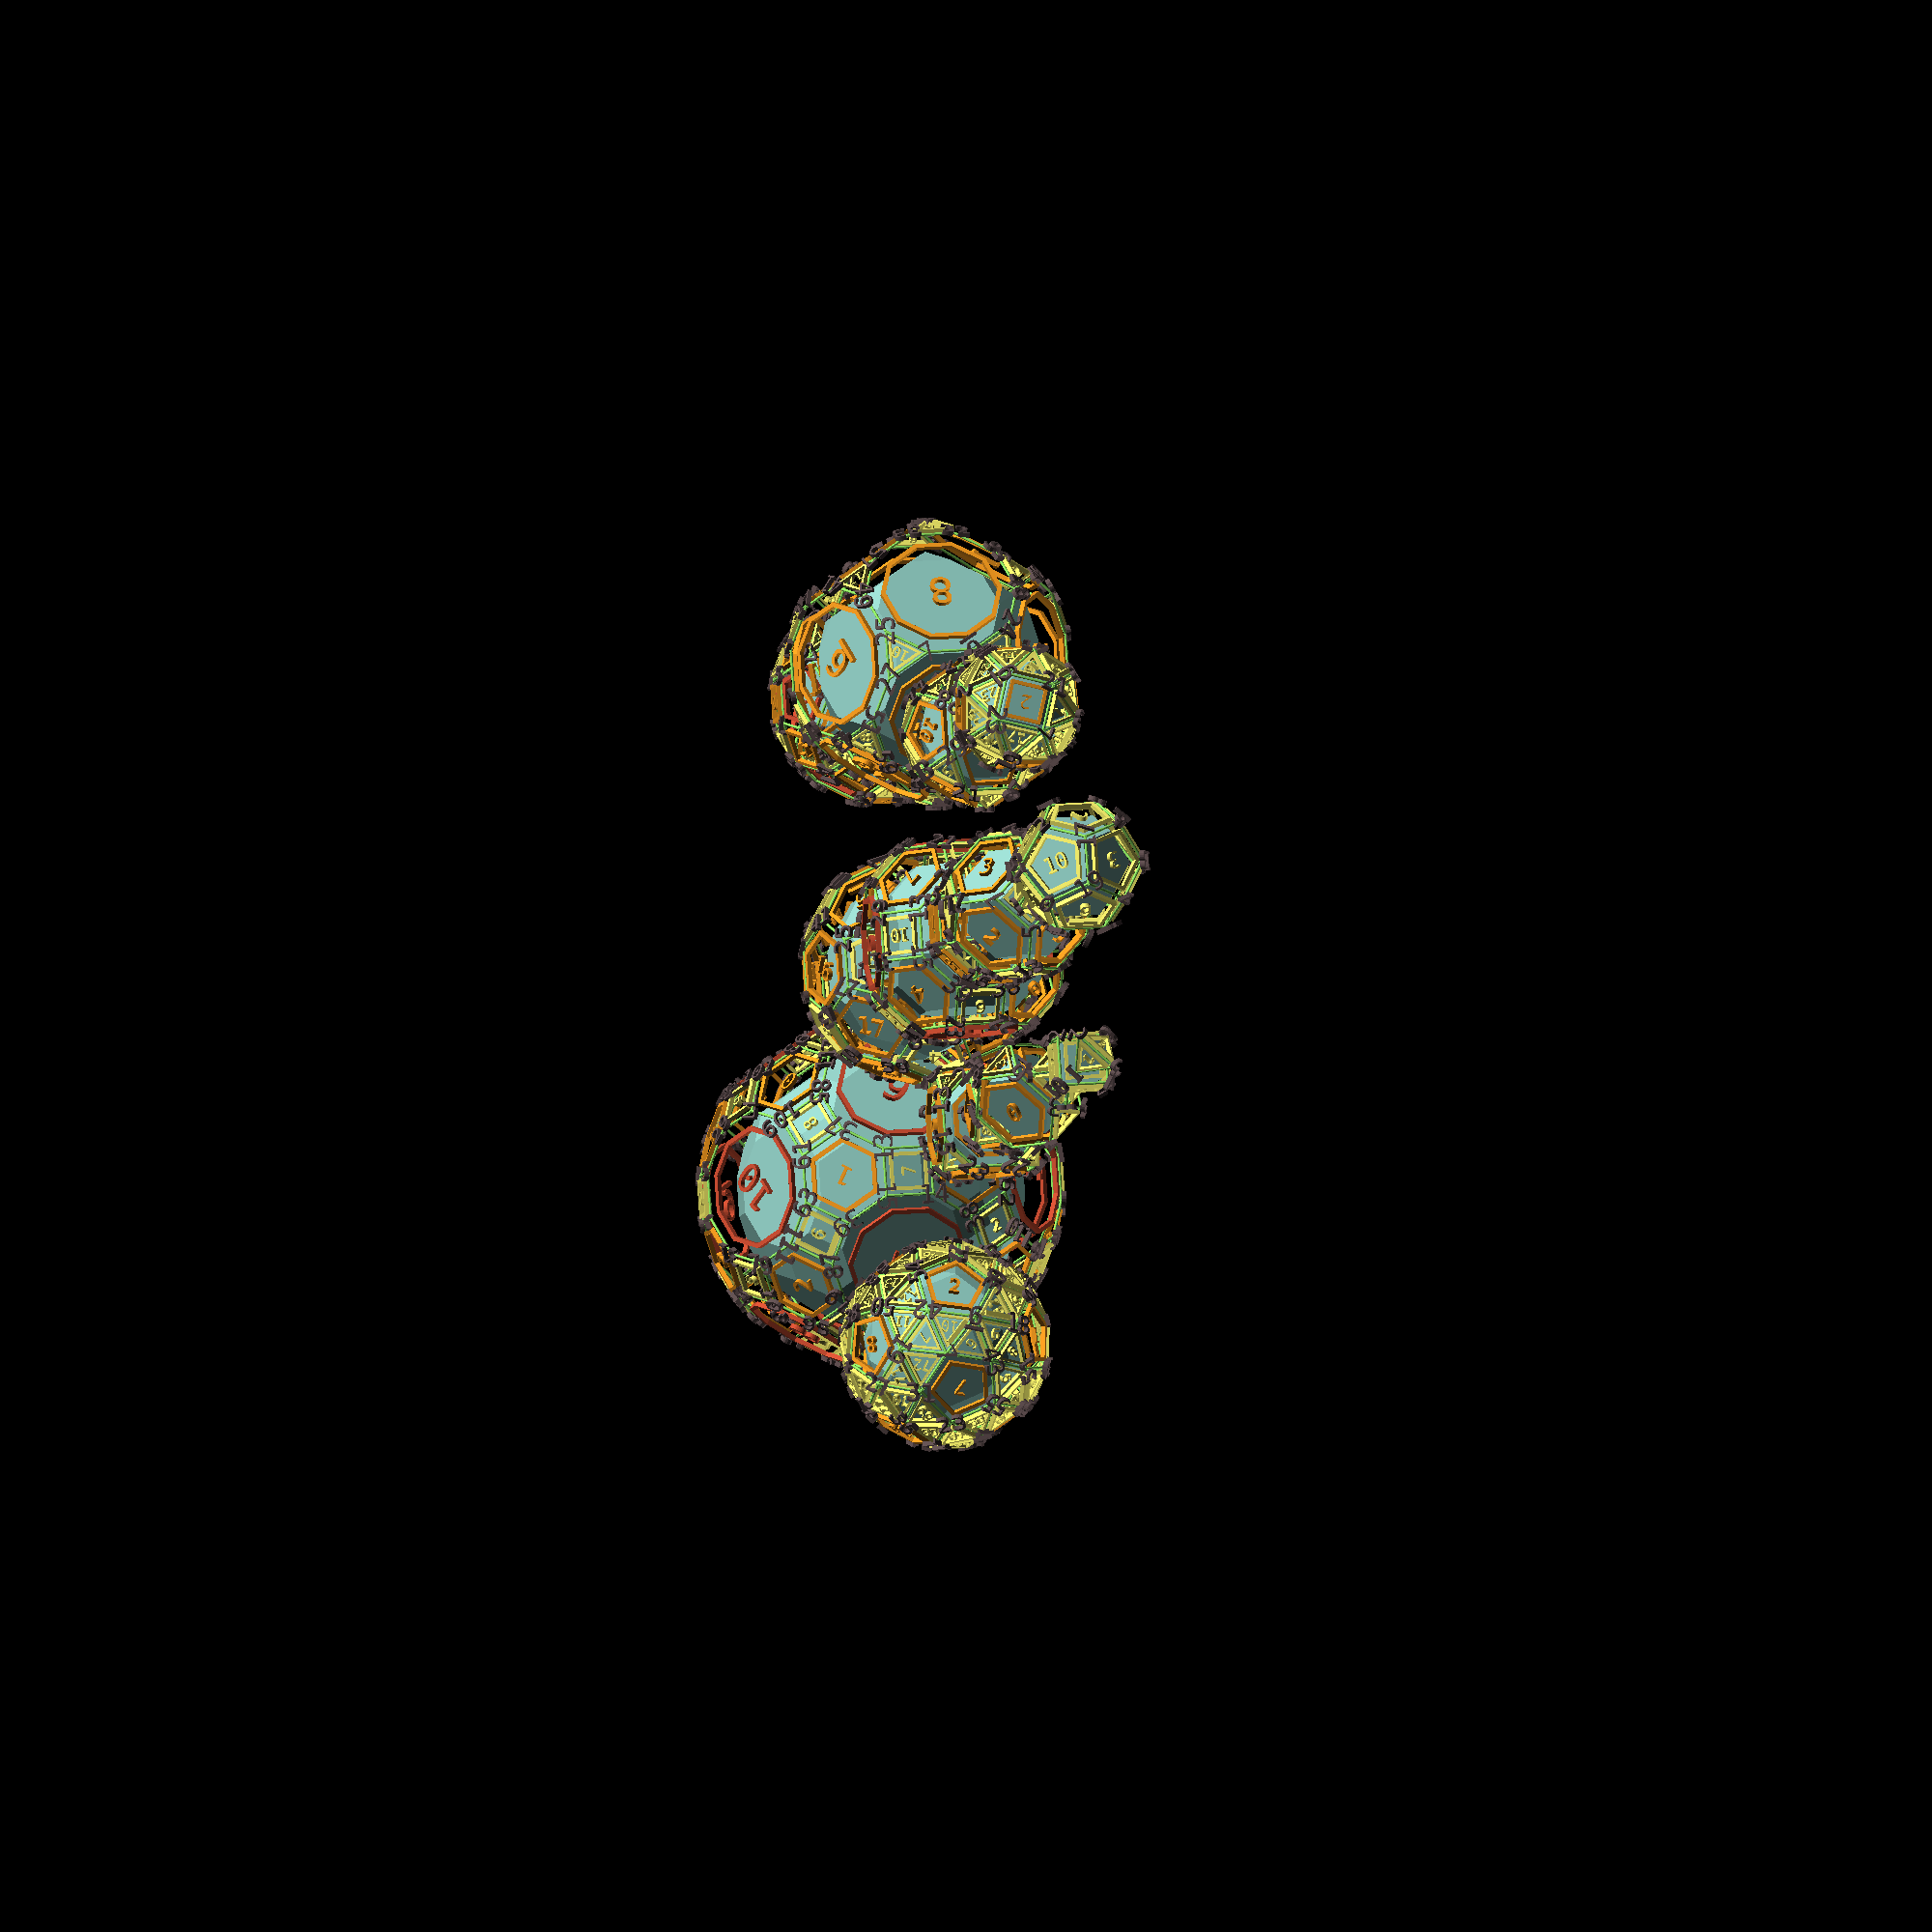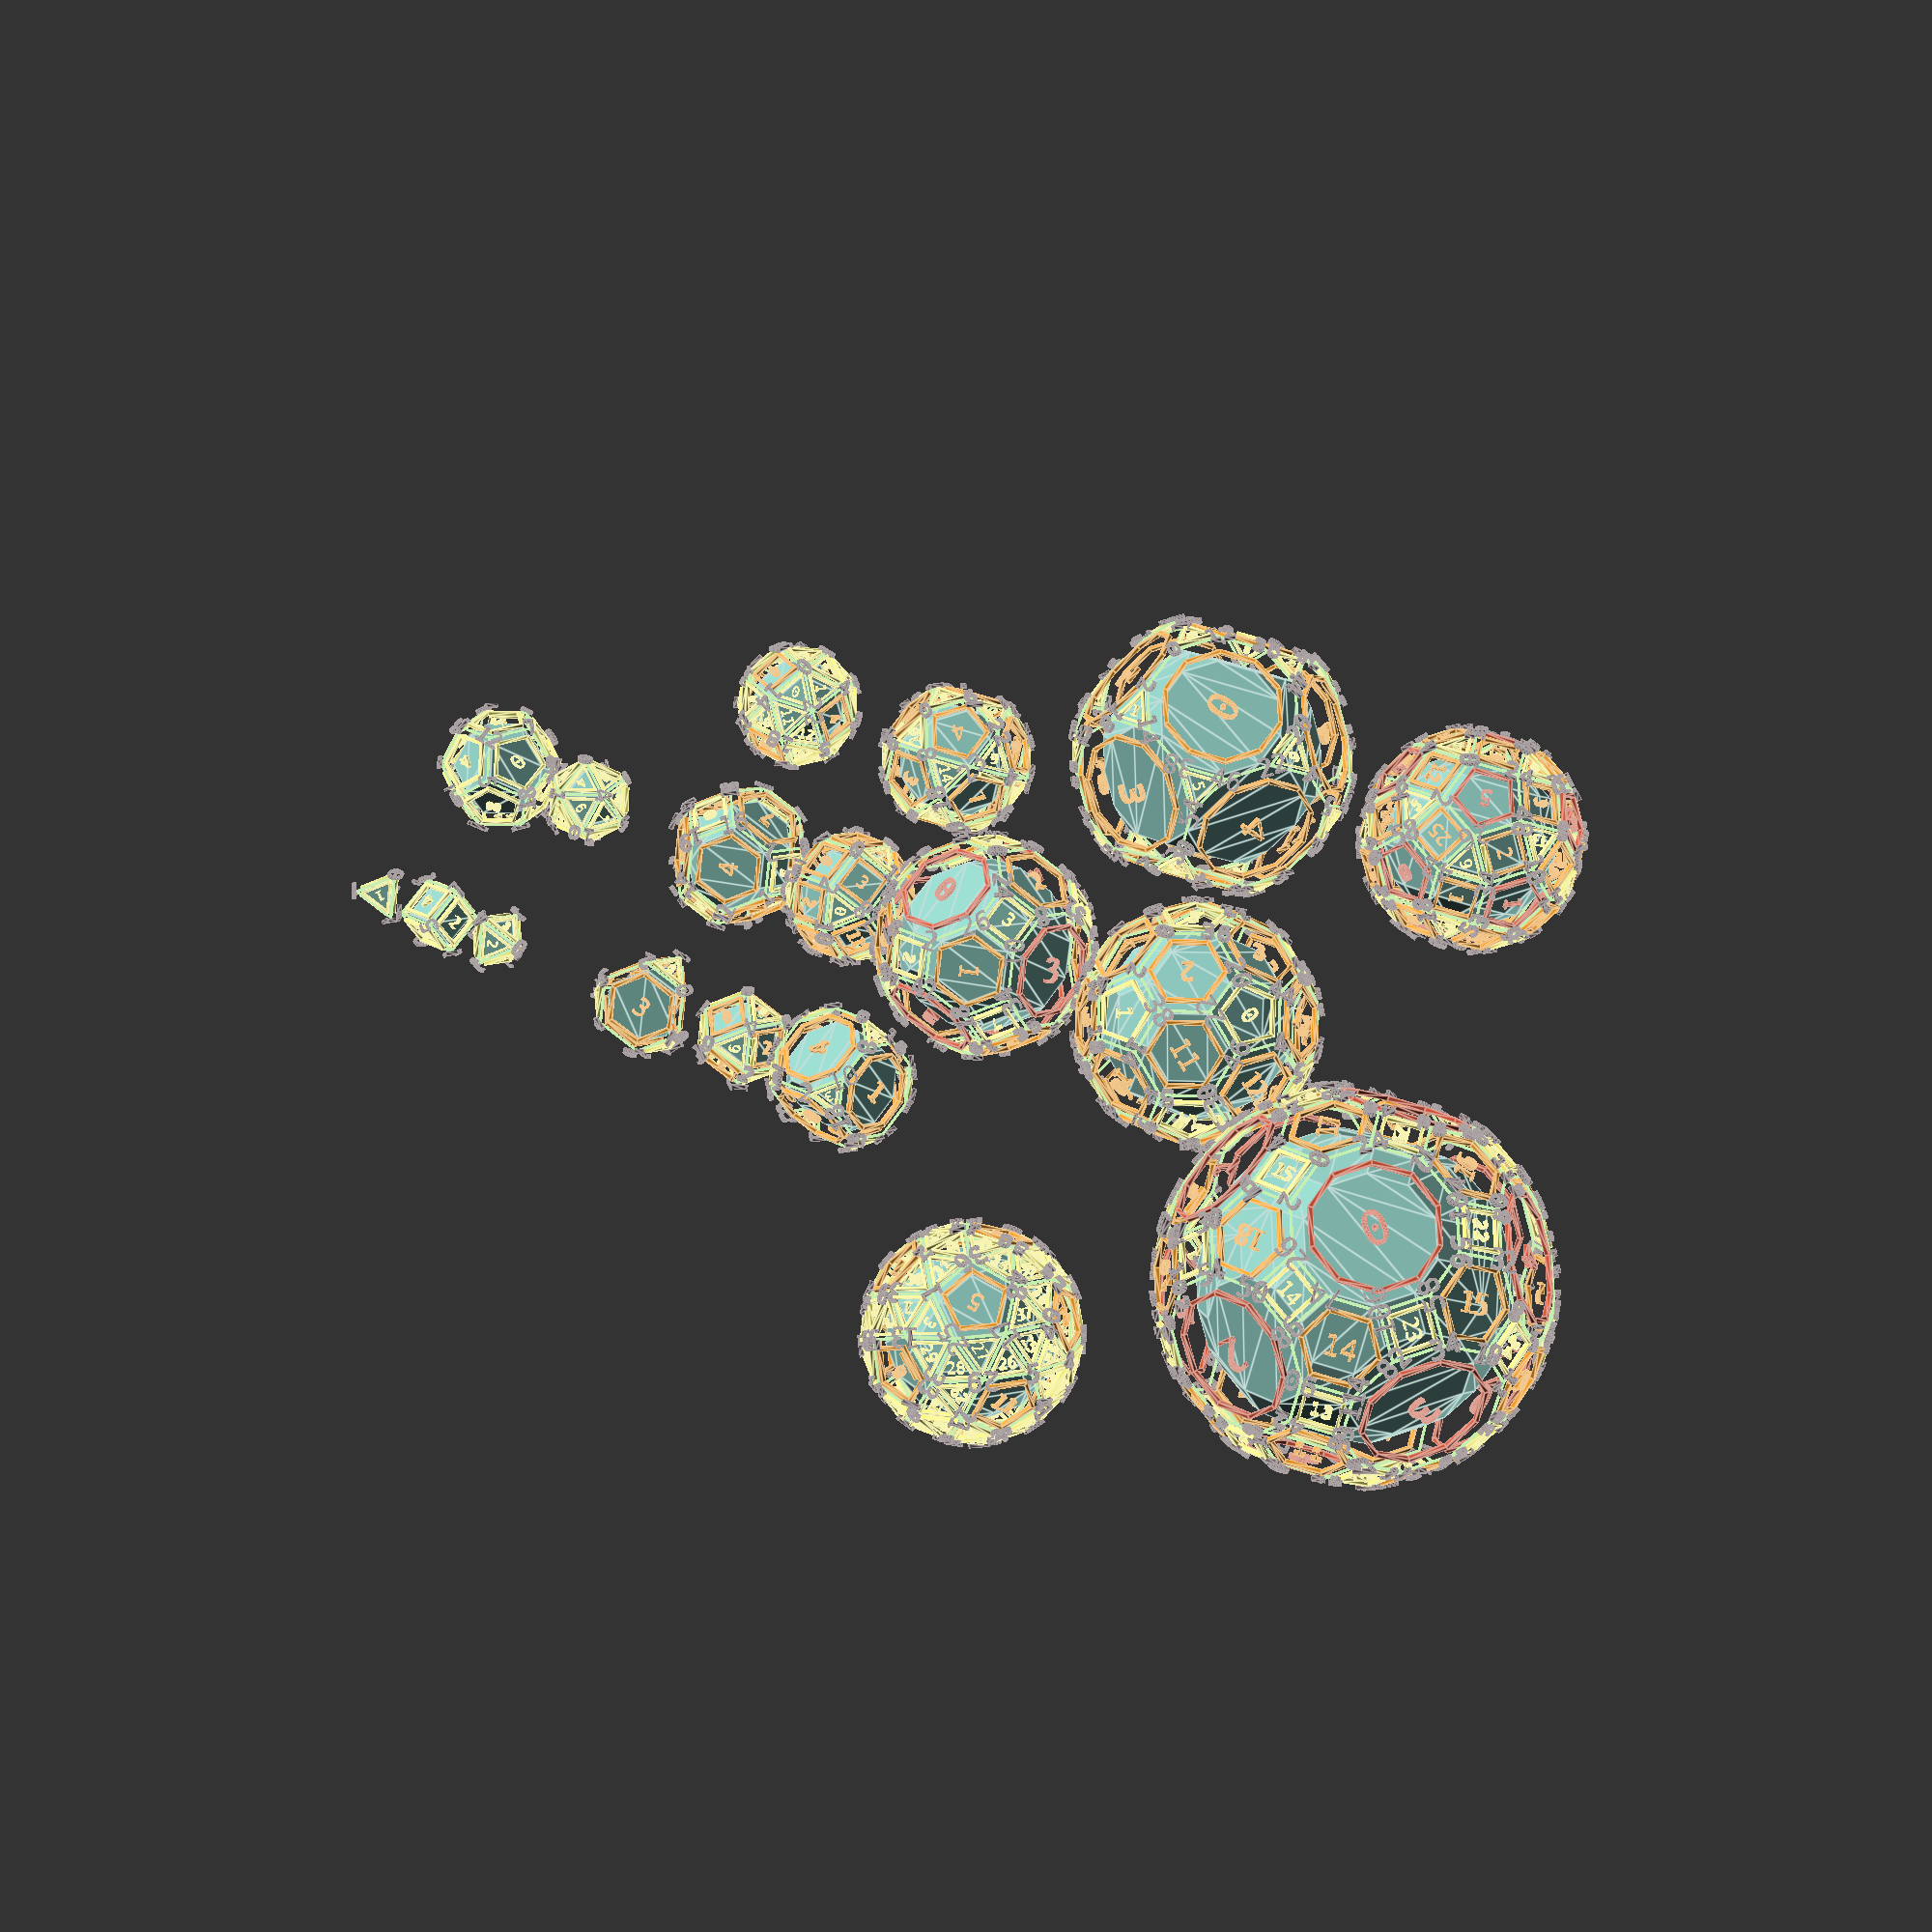
<openscad>

polyhedraEdgeColor = [139/255,224/255,97/255]; //8BE061
polyhedraVertexColor = [92/255,76/255,77/255]; //5C4C4D
polyhedraFaceColor1 = [239/255,233/255,106/255]; //EFE96A
polyhedraFaceColor2 = [233/255,148/255,32/255];//E99420
polyhedraFaceColor3 = [193/255,75/255,49/255];//C14B31
polyhedraSolidColor = [135/255,190/255,181/255];//87BEB5

polyhedra_examples();

module polyhedra_examples() {
    scale(3){
       translate([-5,0,0])
       platonic_solid_examples();
       
       translate([5,0,0]) 
       archimedian_solid_examples();
    }
}

//platonic_solid_examples();
module platonic_solid_examples() {
    translate([-2,-4,0])
    tetrahedron();

    translate([0,-4,0])
    hexahedron();

    translate([2,-4,0])
    octahedron();

    translate([-1.5,0,0])
    dodecahedron();

    translate([1.5,0,0])
    icosahedron();
}

module archimedian_solid_examples() {
    
    translate([-3,-4,0])
    truncated_tetrahedron();

    translate([0,-4,0])
    cubeoctahedron();

    translate([3,-4,0])
    truncated_hexahedron();

    translate([-3.5,0,0]) 
    truncated_octahedron();

    translate([0,0,0])
    rhombicuboctahedron();

    translate([4,0,0])
    truncated_cuboctahedron();

    translate([-5,4,0])
    snub_cube();

    translate([0,4,0])
    icosidodecahedron();

    translate([6,6,0])
    truncated_dodecahedron();
    
    translate([10,0,0])
    truncated_icosahedron();

    translate([13,6,0])
    rhombicosidodecahedron();

    translate([10,-8,0])
    snub_dodecahedron();

    translate([17,-4,0])
    truncated_icosidodecahedron();
}

/**Test util functions**/

module show_verts(verts,r=0.1,$fn=32) {
    echo(vertices=len(verts));
    for(i=[0:len(verts)-1])
    translate(verts[i])
    //sphere(r=r);
    linear_extrude(0.1)
    text(str(i),font="Consolas",size=r*2,valign="center",halign="center");
}


module sample_vertex(i,r=0.1) {
    
    linear_extrude(0.1) {
    text(str(i),font="Consolas",size=r,valign="center",halign="center");
    if(i==6 || i==9)
       translate([0,-r*0.7])
       square(size=[r,r/6],center=true);
    }
    //sphere(r=r/3,$fn=32);
    
}

module show_vertices(verts,adjacents,r=0.40) {
    for(i=[0:len(verts)-1])
    orient_vertex(verts[i], verts[adjacents[i][0]]) 
    sample_vertex(i,r=r);
}

//sample_edge(h=1);
module sample_edge(h=2,r=0.05,$fn=16) {
    linear_extrude(height=h,center=true)
        union() {
            circle(r=r);
            //rotate(-45)
            //square(size=r);
        }     
} 

module show_edges(verts, edges,r=0.03,$fn=16) {
    //echo(edges=len(edges));
    for(i=[0:len(edges)-1]) {
        a = verts[edges[i][0]];
        b = verts[edges[i][1]];        
        
        orient_edge(a,b) {
            sample_edge(h=norm(a-b),r=r);   
        }   
    }
}

//sample_face(i=140,n=3);
module sample_face(i,n,r=3,h=0.1,t=0.1) {
    linear_extrude(height=h) {
        scale(r/20)
        text(str(i),font="Consolas",size=10,valign="center",halign="center");
            if(i==6 || i==9)
       translate([0,-0.4])
       square(size=[0.6,0.1],center=true);
        
        rotate(180/n-90)
        difference() {
          circle($fn=n,r=r);
          circle($fn=n,r=r-t);
        }
    }
}


//really, OpenSCAD ?
function concat_all(arrays, i=0, final_array=[]) = len(arrays) <= i ? final_array : concat_all(arrays, i+1, concat(arrays[i], final_array));

module show_polyhedron(vertices, edges, adjacentVertices, facesArray, allFaces) {
    
  faceColorArray = [polyhedraFaceColor1, polyhedraFaceColor2, polyhedraFaceColor3];
    
  color(polyhedraVertexColor)    
  show_vertices(vertices,adjacentVertices);  

  color(polyhedraEdgeColor)
  show_edges(vertices, edges); 
    
  for(i=[0:min(len(faceColorArray),len(facesArray))-1])
      color(faceColorArray[i])
      show_faces(vertices, facesArray[i]);
    
  color(polyhedraSolidColor)
  scale(0.8)
  polyhedron(points=vertices,faces=concat_all(facesArray));
}

function map_verts(verts, face) = [ for(i=[0:len(face)-1]) verts[face[i]] ];
function sum_verts(verts, i=0, sum=[0,0,0]) = i<len(verts) ? sum_verts(verts, i+1, verts[i] + sum) : sum ;

module show_faces(verts, faces) {
    for(i=[0:len(faces)-1]) {
        center = sum_verts(map_verts(verts,faces[i]))/len(faces[i]) ;
        r = norm(verts[faces[i][0]] - center) * 0.8;
        orient_face(verts, faces[i])
        sample_face(i=i, n=len(faces[i]), r=r); 
    }
}

/**********************/
/**Polyhedra examples**/
/**********************/

//scale(30)
//tetrahedron();
module tetrahedron() {
    show_polyhedron(
        tetrahedron_vertices,
        tetrahedron_edges,
        tetrahedron_adjacent_vertices,
        [tetrahedron_faces]
    );
}


//scale(30)
//hexahedron();
module hexahedron() {
    show_polyhedron(
        hexahedron_vertices,
        hexahedron_edges,
        hexahedron_adjacent_vertices,
        [hexahedron_faces]
    );
}

//scale(30)
//octahedron();
module octahedron() {
    show_polyhedron(
        octahedron_vertices,
        octahedron_edges,
        octahedron_adjacent_vertices,
        [octahedron_faces]
    );
}

//scale(30)
//dodecahedron();
module dodecahedron() {
    show_polyhedron(
        dodecahedron_vertices,
        dodecahedron_edges,
        dodecahedron_adjacent_vertices,
        [dodecahedron_faces]
    );
}

//scale(30)   
//icosahedron();
module icosahedron() {
    show_polyhedron(
        icosahedron_vertices,
        icosahedron_edges,
        icosahedron_adjacent_vertices,
        [icosahedron_faces]
    );
}


  
//cubeoctahedron();
module cubeoctahedron() {
    show_polyhedron(
        cubeoctahedron_vertices,
        cubeoctahedron_edges,
        cubeoctahedron_adjacent_vertices,
        [cubeoctahedron_triangle_faces,
        cubeoctahedron_square_faces]
    ); 
}


//scale(30)
//icosidodecahedron();
module icosidodecahedron() {
    show_polyhedron(
        icosidodecahedron_vertices,
        icosidodecahedron_edges,
        icosidodecahedron_adjacent_vertices,
        [icosidodecahedron_triangle_faces,
        icosidodecahedron_pentagon_faces]
    );
}

//truncated_tetrahedron();
module truncated_tetrahedron() {
    show_polyhedron(
        truncated_tetrahedron_vertices,
        truncated_tetrahedron_edges,
        truncated_tetrahedron_adjacent_vertices,
        [truncated_tetrahedron_triangle_faces,
        truncated_tetrahedron_hexagon_faces]
    );
}

//truncated_hexahedron();
module truncated_hexahedron() {
    show_polyhedron(
        truncated_hexahedron_vertices,
        truncated_hexahedron_edges,
        truncated_hexahedron_adjacent_vertices,
        [truncated_hexahedron_triangle_faces,
        truncated_hexahedron_octagon_faces]
    );
}

//truncated_octahedron();
module truncated_octahedron() {
    show_polyhedron(
        truncated_octahedron_vertices,
        truncated_octahedron_edges,
        truncated_octahedron_adjacent_vertices,
        [truncated_octahedron_square_faces,
        truncated_octahedron_hexagon_faces]
    );
}


//rhombicuboctahedron();
module rhombicuboctahedron() {
    show_polyhedron(
        rhombicuboctahedron_vertices,
        rhombicuboctahedron_edges,
        rhombicuboctahedron_adjacent_vertices,
        [rhombicuboctahedron_triangle_faces,
        rhombicuboctahedron_square_faces]
    );
}

//scale(30)
//truncated_cuboctahedron();
module truncated_cuboctahedron() {
    show_polyhedron(
        truncated_cuboctahedron_vertices,
        truncated_cuboctahedron_edges,
        truncated_cuboctahedron_adjacent_vertices,
        [truncated_cuboctahedron_square_faces,
        truncated_cuboctahedron_hexagon_faces,
        truncated_cuboctahedron_octagon_faces]
    );
}

//snub_cube();
module snub_cube() {
    show_polyhedron(
        snub_cube_vertices,
        snub_cube_edges,
        snub_cube_adjacent_vertices,
        [snub_cube_triangle_faces,
        snub_cube_square_faces]
    );
}


//truncated_dodecahedron();
module truncated_dodecahedron() {
    show_polyhedron(
        truncated_dodecahedron_vertices,
        truncated_dodecahedron_edges,
        truncated_dodecahedron_adjacent_vertices,
        [truncated_dodecahedron_triangle_faces,
        truncated_dodecahedron_decagon_faces]
    );
}


//truncated_icosahedron();
module truncated_icosahedron() {
    show_polyhedron(
        truncated_icosahedron_vertices,
        truncated_icosahedron_edges,
        truncated_icosahedron_adjacent_vertices,
        [truncated_icosahedron_pentagon_faces,
        truncated_icosahedron_hexagon_faces]
    );
}


//rhombicosidodecahedron();
module rhombicosidodecahedron() {
    show_polyhedron(
      rhombicosidodecahedron_vertices,
      rhombicosidodecahedron_edges,
      rhombicosidodecahedron_adjacent_vertices,
      [rhombicosidodecahedron_triangle_faces,
      rhombicosidodecahedron_square_faces,
      rhombicosidodecahedron_pentagon_faces]
    ); 
}

//scale(30)
//snub_dodecahedron();
module snub_dodecahedron() {
    show_polyhedron(
        snub_dodecahedron_vertices,
        snub_dodecahedron_edges,
        snub_dodecahedron_adjacent_vertices,
        [snub_dodecahedron_triangle_faces, 
        snub_dodecahedron_pentagon_faces]
    );
}

//truncated_icosidodecahedron();
module truncated_icosidodecahedron() {
    show_polyhedron(
        truncated_icosidodecahedron_vertices,
        truncated_icosidodecahedron_edges,
        truncated_icosidodecahedron_adjacent_vertices,
        [truncated_icosidodecahedron_square_faces,
        truncated_icosidodecahedron_hexagon_faces,
        truncated_icosidodecahedron_decagon_faces]);
 
}


/**********************/
/**Geodesic functions**/
/**********************/

/*
- a and b are 3-vectors
Transforms a vertial (along z axis) module height of norm(a-b) and centered at the origin such that the ends of the object now lie at positions a and b and such that the x-z plane in the original coordinate system still interects the origin, with the x+ axis facing away from the origin.
*/
module orient_edge(a,b) {
  u = (a+b)/2;    
  uhat = u/norm(u);
  what = (a-b)/norm(a-b);
  vhat = cross(what,uhat);  
   
  mat = 
  [[uhat[0], vhat[0], what[0], u[0]],
   [uhat[1], vhat[1], what[1], u[1]],
   [uhat[2], vhat[2], what[2], u[2]],
   [0, 0, 0, 1]]; 
    
  multmatrix(mat)
    children(); 
}

/*
- a and b are 3-vectors
Transforms a vertical (along z axis) module from the origin to point a such that the z-axis of the original coordinate system still intersects the origin, and that the x-axis of the original coordinate system lies in the plane formed by a, b and the origin.
*/
module orient_vertex(a,b) {
  what = a/norm(a);    
  vhat = cross(b,a)/norm(cross(b,a));
  uhat = -cross(what,vhat);
    
  mat = 
  [[uhat[0],vhat[0],what[0],a[0]],
   [uhat[1],vhat[1],what[1],a[1]],
   [uhat[2],vhat[2],what[2],a[2]],  
   [0,0,0,1]];
   
  multmatrix(mat)
    children();  
}

module orient_face(verts, face) {
    u = verts[face[0]] - verts[face[1]] ;
    uhat = u/norm(u);
    q = verts[face[1]] - verts[face[2]] ;
    w = cross(q,u);
    what = w/norm(w);
    vhat = cross(what,uhat);
    
    center = sum_verts(map_verts(verts,face))/len(face) ;

    mat = 
      [[uhat[0],vhat[0],what[0],center[0]],
       [uhat[1],vhat[1],what[1],center[1]],
       [uhat[2],vhat[2],what[2],center[2]],  
       [0,0,0,1]];
    
    multmatrix(mat)
       children();
}


/*************/
/**Constants**/
/*************/
polyhedraPhi = (1 + sqrt(5))/2;
polyhedraPhiSq = polyhedraPhi*polyhedraPhi;
polyhedraZeta = sqrt(2)-1;
polyhedraR2P1 = sqrt(2)+1;
polyhedra2R2P1 = 2*sqrt(2)+1;
polyhedraTribConst = 1.839286755214161;
polyhedraSnubCubeBeta = pow(26+6*sqrt(33), 1/3);
polyhedraSnubCubeAlpha = sqrt(4/3-16/3/polyhedraSnubCubeBeta+2*polyhedraSnubCubeBeta/3);


tetrahedron_vertices =
  [[1,1,1],
   [1,-1,-1],
   [-1,1,-1],
   [-1,-1,1]]/sqrt(8);

tetrahedron_edges =
  [[0,1],[1,2],[0,2],
   [2,3],[1,3],[0,3]];
   
tetrahedron_adjacent_vertices =
  [[1,2,3],[0,2,3],[0,1,3],[0,1,2]];

tetrahedron_faces = 
  [[0,2,1],[3,0,1],[1,2,3],[3,2,0]];
  


hexahedron_vertices = 
  [[-1,-1,-1],
   [ 1,-1,-1],
   [-1, 1,-1],
   [ 1, 1,-1],
   [-1,-1, 1],
   [ 1,-1, 1],
   [-1, 1, 1],
   [ 1, 1, 1]]/2;
   
hexahedron_edges = 
  [[0,1],[0,2],[1,3],[2,3],
   [4,5],[4,6],[5,7],[6,7],
   [0,4],[1,5],[2,6],[3,7]];

hexahedron_faces = 
 [[2,6,4,0],
  [3,7,6,2],
  [1,5,7,3],
  [0,4,5,1],
  [6,7,5,4],
  [3,2,0,1],
  ];
     
hexahedron_adjacent_vertices = 
    [[1,2,4],
    [0,5,3],
    [0,6,3],
    [1,2,7],
    [0,5,6],
    [1,7,4],
    [2,7,4],
    [5,6,3]];



octahedron_vertices = 
  [[1,0,0],
   [-1,0,0],
   [0,1,0],
   [0,-1,0],
   [0,0,1],
   [0,0,-1]]/sqrt(2);
     
octahedron_edges = 
  [[0,2],[2,1],[1,3],[0,3],
   [0,4],[1,4],[2,4],[3,4],
   [0,5],[1,5],[2,5],[3,5]];
   
octahedron_adjacent_vertices = 
    [[5,2,3,4],
    [5,2,3,4],
    [0,1,5,4],
    [0,1,5,4],
    [0,1,2,3],
    [0,1,2,3]];
    
octahedron_faces = 
[[2,4,1],
[1,4,3],
[3,4,0],
[0,4,2],
[5,0,2],
[5,2,1],
[5,1,3],
[5,3,0]];



dodecahedron_vertices = 
  [[-1,-1,-1],
   [ 1,-1,-1],
   [-1, 1,-1],
   [ 1, 1,-1],
   [-1,-1, 1],
   [ 1,-1, 1],
   [-1, 1, 1],
   [ 1, 1, 1],
   [ 0, polyhedraPhi, 1/polyhedraPhi],
   [ 0,-polyhedraPhi, 1/polyhedraPhi],
   [ 0, polyhedraPhi,-1/polyhedraPhi], 
   [ 0,-polyhedraPhi,-1/polyhedraPhi], 
   [ 1/polyhedraPhi, 0, polyhedraPhi], 
   [-1/polyhedraPhi, 0, polyhedraPhi], 
   [ 1/polyhedraPhi, 0,-polyhedraPhi], 
   [-1/polyhedraPhi, 0,-polyhedraPhi], 
   [ polyhedraPhi, 1/polyhedraPhi, 0], 
   [-polyhedraPhi, 1/polyhedraPhi, 0], 
   [ polyhedraPhi,-1/polyhedraPhi, 0], 
   [-polyhedraPhi,-1/polyhedraPhi, 0]]/(2/polyhedraPhi);

dodecahedron_edges = 
  [[8,10],[8,6],[8,7],[10,2],[10,3],
  [9,11],[9,4],[9,5],[11,0],[11,1],
  [12,13],[12,5],[12,7],[13,4],[13,6],
  [14,15],[14,1],[14,3],[15,0],[15,2],
  [16,18],[16,7],[16,3],[18,1],[18,5],
  [17,19],[17,2],[17,6],[19,0],[19,4]];
  
dodecahedron_adjacent_vertices = 
[[15,19,11],[18,14,11],[15,17,10],[16,10,14],
[9,19,13],[12,9,18],[13,17,8],[12,16,8],[6,10,7],
[5,4,11],[2,3,8],[0,9,1],[13,5,7],[12,6,4],
[15,1,3],[0,2,14],[3,18,7],[19,2,6],
[1,16,5],[0,17,4]];

dodecahedron_faces = 
[[16,18,5,12,7],
[3,16,7,8,10],
[2,10,8,6,17],
[17,6,13,4,19],
[4,13,12,5,9],
[13,6,8,7,12],
[10,2,15,14,3],
[3,14,1,18,16],
[18,1,11,9,5],
[9,11,0,19,4],
[19,0,15,2,17],
[11,1,14,15,0]];
   

   
icosahedron_vertices = 
  [[0, 1, polyhedraPhi], 
   [0,-1, polyhedraPhi], 
   [0, 1,-polyhedraPhi],
   [0,-1,-polyhedraPhi],
   [ polyhedraPhi,0, 1],
   [ polyhedraPhi,0,-1],
   [-polyhedraPhi,0, 1],
   [-polyhedraPhi,0,-1],
   [ 1, polyhedraPhi,0],
   [-1, polyhedraPhi,0],
   [ 1,-polyhedraPhi,0],
   [-1,-polyhedraPhi,0]]/2;
    
icosahedron_edges = 
  [[0,1],[0,4],[1,4],[0,6],[1,6],  
  [2,3],[2,5],[3,5],[2,7],[3,7],
  [4,5],[4,8],[5,8],[4,10],[5,10],
  [6,7],[6,9],[7,9],[6,11],[7,11],
  [8,9],[8,0],[9,0],[8,2],[9,2],
  [10,11],[10,1],[11,1],[10,3],[11,3]];
  
icosahedron_adjacent_vertices = 
[[1,6,9,8,4],[0,10,6,11,4],[5,9,7,3,8],[5,10,2,7,11],
[0,5,10,1,8],[10,2,3,8,4],[0,1,9,7,11],[6,9,2,3,11],
[0,5,9,2,4],[0,6,2,7,8],[5,1,3,11,4],[10,1,6,7,3]];

icosahedron_faces =
[[8,4,0],[8,0,9],[9,0,6],[6,0,1],[1,0,4],
[11,1,10],[10,1,4],[10,4,5],[5,4,8],[5,8,2],
[2,8,9],[2,9,7],[7,9,6],[7,6,11],[11,6,1],
[11,3,7],[10,3,11],[5,3,10],[5,2,3],[2,7,3]];
  

  
cubeoctahedron_vertices = 
  [[ 1, 1, 0],
   [-1, 1, 0],
   [ 1,-1, 0],
   [-1,-1, 0],
   [ 1, 0, 1],
   [-1, 0, 1],
   [ 1, 0,-1],
   [-1, 0,-1],
   [ 0, 1, 1],
   [ 0,-1, 1],
   [ 0, 1,-1],
   [ 0,-1,-1]]/sqrt(2);
   
cubeoctahedron_edges = 
  [[0,8],[8,1],[1,10],[10,0],
   [2,9],[9,3],[3,11],[11,2],
   [0,4],[4,2],[2,6],[6,0],
   [3,5],[5,1],[1,7],[7,3],
   [8,4],[4,9],[9,5],[5,8], 
   [10,6],[6,11],[11,7],[7,10]];

cubeoctahedron_adjacent_vertices = 
[[6,10,4,8],[5,10,7,8],[9,6,4,11],
[9,5,7,11],[0,9,2,8],[9,1,3,8],
[0,2,10,11],[1,3,10,11],[0,1,5,4],
[5,2,3,4],[0,1,6,7],[2,6,3,7]];

cubeoctahedron_square_faces = 
[[4,9,5,8],[11,3,9,2],[6,2,4,0],
[10,0,8,1],[7,1,5,3],[7,11,6,10]];

cubeoctahedron_triangle_faces = 
[[7,10,1],[10,6,0],[2,6,11],[11,7,3],
[5,1,8],[8,0,4],[4,2,9],[9,3,5]];

cubeoctahedron_faces = concat(cubeoctahedron_square_faces, cubeoctahedron_triangle_faces);

icosidodecahedron_vertices = 
  [[0, 0, polyhedraPhi],
   [0, 0, -polyhedraPhi],
   [0, polyhedraPhi, 0],
   [0, -polyhedraPhi, 0],
   [polyhedraPhi, 0, 0],
   [-polyhedraPhi, 0, 0],
   [ 1/2, polyhedraPhi/2, polyhedraPhiSq/2],
   [-1/2, polyhedraPhi/2, polyhedraPhiSq/2],
   [ 1/2,-polyhedraPhi/2, polyhedraPhiSq/2],
   [-1/2,-polyhedraPhi/2, polyhedraPhiSq/2],
   [ 1/2, polyhedraPhi/2,-polyhedraPhiSq/2],
   [-1/2, polyhedraPhi/2,-polyhedraPhiSq/2],
   [ 1/2,-polyhedraPhi/2,-polyhedraPhiSq/2],
   [-1/2,-polyhedraPhi/2,-polyhedraPhiSq/2],
   [ polyhedraPhi/2, polyhedraPhiSq/2, 1/2],
   [ polyhedraPhi/2, polyhedraPhiSq/2,-1/2],
   [-polyhedraPhi/2, polyhedraPhiSq/2, 1/2],
   [-polyhedraPhi/2, polyhedraPhiSq/2,-1/2],
   [ polyhedraPhi/2,-polyhedraPhiSq/2, 1/2],
   [ polyhedraPhi/2,-polyhedraPhiSq/2,-1/2],
   [-polyhedraPhi/2,-polyhedraPhiSq/2, 1/2],
   [-polyhedraPhi/2,-polyhedraPhiSq/2,-1/2], 
   [ polyhedraPhiSq/2, 1/2, polyhedraPhi/2],
   [ polyhedraPhiSq/2,-1/2, polyhedraPhi/2],
   [ polyhedraPhiSq/2, 1/2,-polyhedraPhi/2],
   [ polyhedraPhiSq/2,-1/2,-polyhedraPhi/2],
   [-polyhedraPhiSq/2, 1/2, polyhedraPhi/2],
   [-polyhedraPhiSq/2,-1/2, polyhedraPhi/2],
   [-polyhedraPhiSq/2, 1/2,-polyhedraPhi/2],
   [-polyhedraPhiSq/2,-1/2,-polyhedraPhi/2]] /
   sqrt((0-1/2)*(0-1/2) + (0-polyhedraPhi/2)*(0-polyhedraPhi/2) + (polyhedraPhi-polyhedraPhiSq/2)*(polyhedraPhi-polyhedraPhiSq/2));
   
icosidodecahedron_edges = 
  [[4,25],[25,12],[12,13],[13,29],[29,5],[5,26],[26,7],[7,6],[6,22],[22,4],
   [4,23],[23,8],[8,9],[9,27],[27,5],[5,28],[28,11],[11,10],[10,24],[24,4],
   [2,14],[14,22],[22,23],[23,18],[18,3],[3,21],[21,29],[29,28],[28,17],[17,2],
   [2,15],[15,24],[24,25],[25,19],[19,3],[3,20],[20,27],[27,26],[26,16],[16,2],
   [0,6],[6,14],[14,15],[15,10],[10,1],[1,13],[13,21],[21,20],[20,9],[9,0],
   [0,8],[8,18],[18,19],[19,12],[12,1],[1,11],[11,17],[17,16],[16,7],[7,0]];
   
icosidodecahedron_adjacent_vertices = 
[[9,6,7,8],[12,13,10,11],[15,16,17,14],[19,20,21,18],[24,25,22,23],
[27,28,29,26],[0,7,22,14],[0,16,6,26],[0,9,18,23],[0,27,20,8],
[15,1,24,11],[1,17,28,10],[19,1,13,25],[12,1,21,29],[15,2,6,22],
[2,24,10,14],[2,17,7,26],[16,2,28,11],[19,3,8,23],[12,3,18,25],
[27,9,3,21],[13,20,3,29],[6,4,14,23],[18,4,22,8],[15,10,25,4],
[12,19,24,4],[27,16,5,7],[9,5,20,26],[5,17,11,29],[13,5,21,28]];
   
   
icosidodecahedron_triangle_faces = 
[[6,0,7],[22,6,14],[16,7,26],[5,26,27],
[28,5,29],[13,29,21],[1,13,12],[12,19,25],
[25,4,24],[4,23,22],[0,8,9],[9,20,27],
[20,3,21],[3,18,19],[18,8,23],[15,14,2],
[2,16,17],[11,17,28],[10,11,1],[24,15,10]];

icosidodecahedron_pentagon_faces = 
[[17,16,26,5,28],[14,6,7,16,2],[26,7,0,9,27],
[20,9,8,18,3],[0,6,22,23,8],[27,20,21,29,5],
[21,3,19,12,13],[19,18,23,4,25],[4,22,14,15,24],
[10,15,2,17,11],[1,11,28,29,13],[10,1,12,25,24]];

icosidodecahedron_faces = concat(icosidodecahedron_triangle_faces, icosidodecahedron_pentagon_faces);
   
   
   

truncated_tetrahedron_vertices = 
[[+3,+1,+1], [+1,+3,+1], [+1,+1,+3],
 [-3,-1,+1], [-1,-3,+1], [-1,-1,+3],
 [-3,+1,-1], [-1,+3,-1], [-1,+1,-3],
 [+3,-1,-1], [+1,-3,-1], [+1,-1,-3]]/sqrt(8);

truncated_tetrahedron_edges = 
[[0,1],[0,2],[1,2],[3,4],[3,5],[4,5],
 [9,10],[9,11],[10,11],[6,7],[6,8],[7,8],
 [2,5],[4,10],[0,9],[11,8],[6,3],[7,1]];

truncated_tetrahedron_adjacent_vertices = 
[[9,1,2],[0,2,7],[0,1,5],[5,6,4],
[5,3,10],[2,3,4],[3,7,8],[1,6,8],
[6,7,11],[0,10,11],[9,4,11],[9,10,8]];

truncated_tetrahedron_triangle_faces = 
[[0,2,1],[3,5,4],[10,9,11],[7,6,8]];

truncated_tetrahedron_hexagon_faces = 
[[8,6,3,4,10,11],[1,2,5,3,6,7],
[9,0,1,7,8,11],[10,4,5,2,0,9]];

truncated_tetrahedron_faces = 
concat(truncated_tetrahedron_triangle_faces, truncated_tetrahedron_hexagon_faces);



truncated_hexahedron_vertices = 
[[ polyhedraZeta, 1, 1],
[ polyhedraZeta, 1,-1],
[ polyhedraZeta,-1, 1],
[ polyhedraZeta,-1,-1],
[-polyhedraZeta, 1, 1],
[-polyhedraZeta, 1,-1],
[-polyhedraZeta,-1, 1],
[-polyhedraZeta,-1,-1],
[ 1, polyhedraZeta, 1],
[ 1, polyhedraZeta,-1],
[ 1,-polyhedraZeta, 1],
[ 1,-polyhedraZeta,-1],
[-1, polyhedraZeta, 1],
[-1, polyhedraZeta,-1],
[-1,-polyhedraZeta, 1],
[-1,-polyhedraZeta,-1],
[ 1, 1, polyhedraZeta],
[ 1, 1,-polyhedraZeta],
[ 1,-1, polyhedraZeta],
[ 1,-1,-polyhedraZeta],
[-1, 1, polyhedraZeta],
[-1, 1,-polyhedraZeta],
[-1,-1, polyhedraZeta],
[-1,-1,-polyhedraZeta]];

truncated_hexahedron_edges = 
[[2,10],[2,18],[10,18],
[0,8],[0,16],[8,16],
[4,20],[4,12],[12,20],
[6,14],[6,22],[14,22],
[3,11],[3,19],[11,19],
[7,15],[7,23],[15,23],
[5,13],[5,21],[13,21],
[1,17],[1,9],[9,17],
[17,16],[8,10],[18,19],[9,11],
[14,12],[20,21],[13,15],[22,23],
[6,2],[7,3],[1,5],[0,4]];

truncated_hexahedron_adjacent_vertices = 
[[16,4,8],[9,5,17],[6,18,10],[19,7,11],
[0,12,20],[1,13,21],[2,22,14],[15,3,23],
[0,16,10],[1,17,11],[2,18,8],[9,19,3],
[20,4,14],[15,5,21],[12,6,22],[13,7,23],
[0,17,8],[9,1,16],[19,2,10],[3,18,11],
[12,21,4],[13,5,20],[6,14,23],[15,7,22]];

truncated_hexahedron_triangle_faces = 
[[16,8,0],[20,4,12],[22,14,6],[2,10,18],
[19,11,3],[9,17,1],[5,21,13],[15,23,7]];

truncated_hexahedron_octagon_faces = 
[[23,22,6,2,18,19,3,7],
[19,18,10,8,16,17,9,11],
[17,16,0,4,20,21,5,1],
[21,20,12,14,22,23,15,13],
[0,8,10,2,6,14,12,4],
[13,15,7,3,11,9,1,5]];

truncated_hexahedron_faces = 
concat(truncated_hexahedron_triangle_faces, truncated_hexahedron_octagon_faces);


truncated_octahedron_vertices = 
[[2,1,0],[2,-1,0],[2,0,1],[2,0,-1],
[-2,1,0],[-2,-1,0],[-2,0,1],[-2,0,-1],
[1,2,0],[-1,2,0],[0,2,1],[0,2,-1],
[1,-2,0],[-1,-2,0],[0,-2,1],[0,-2,-1],
[1,0,2],[-1,0,2],[0,1,2],[0,-1,2],
[1,0,-2],[-1,0,-2],[0,1,-2],[0,-1,-2]] / sqrt(2);

truncated_octahedron_edges = 
[[0,2],[2,1],[1,3],[3,0],
[5,6],[6,4],[4,7],[7,5],
[9,10],[10,8],[8,11],[11,9],
[13,14],[14,12],[12,15],[15,13],
[17,18],[18,16],[16,19],[19,17],
[21,22],[22,20],[20,23],[23,21],
[2,16],[19,14],[17,6],[18,10],
[15,23],[20,3],[22,11],[21,7],
[5,13],[4,9],[8,0],[1,12]];

truncated_octahedron_adjacent_vertices = 
[[2,3,8],[12,2,3],[0,1,16],[0,1,20],
[9,6,7],[13,6,7],[5,17,4],[5,21,4],
[0,10,11],[10,4,11],[9,18,8],[9,22,8],
[15,1,14],[15,5,14],[12,19,13],[12,13,23],
[19,2,18],[19,6,18],[16,17,10],[16,17,14],
[3,22,23],[7,22,23],[20,21,11],[15,20,21]];

truncated_octahedron_square_faces = 
[[18,16,19,17],[4,6,5,7],[13,14,12,15],
[1,2,0,3],[8,10,9,11],[20,22,21,23]];

truncated_octahedron_hexagon_faces = 
[[11,22,20,3,0,8],[3,20,23,15,12,1],
[15,23,21,7,5,13],[7,21,22,11,9,4],
[2,1,12,14,19,16],[14,13,5,6,17,19],
[6,4,9,10,18,17],[10,8,0,2,16,18]];

truncated_octahedron_faces = 
concat(truncated_octahedron_square_faces, truncated_octahedron_hexagon_faces);

 
rhombicuboctahedron_vertices = 
[
[ 1, 1, polyhedraR2P1],[ 1, 1,-polyhedraR2P1],[ 1,-1, polyhedraR2P1],[ 1,-1,-polyhedraR2P1],
[-1, 1, polyhedraR2P1],[-1, 1,-polyhedraR2P1],[-1,-1, polyhedraR2P1],[-1,-1,-polyhedraR2P1],
[ 1, polyhedraR2P1, 1],[ 1, polyhedraR2P1,-1],[ 1,-polyhedraR2P1, 1],[ 1,-polyhedraR2P1,-1],
[-1, polyhedraR2P1, 1],[-1, polyhedraR2P1,-1],[-1,-polyhedraR2P1, 1],[-1,-polyhedraR2P1,-1],
[ polyhedraR2P1, 1, 1],[ polyhedraR2P1, 1,-1],[ polyhedraR2P1,-1, 1],[ polyhedraR2P1,-1,-1],
[-polyhedraR2P1, 1, 1],[-polyhedraR2P1, 1,-1],[-polyhedraR2P1,-1, 1],[-polyhedraR2P1,-1,-1],] / 2;

rhombicuboctahedron_edges = 
[
[3,19],[19,11],[11,3],
[1,9],[9,17],[17,1],
[5,13],[13,21],[21,5],
[7,15],[15,23],[23,7],
[2,10],[10,18],[18,2],
[0,8],[8,16],[16,0],
[4,12],[12,20],[20,4],
[6,14],[14,22],[22,6],
[6,4],[4,0],[0,2],[2,6],
[10,11],[11,15],[15,14],[14,10],
[17,19],[19,18],[18,16],[16,17],
[8,9],[9,13],[13,12],[12,8],
[20,21],[21,23],[23,22],[22,20],
[1,3],[3,7],[7,5],[5,1]
];

rhombicuboctahedron_adjacent_vertices = 
[[16,2,4,8],[9,5,17,3],[0,6,18,10],[19,1,7,11],
[0,12,20,6],[1,13,21,7],[2,22,4,14],[15,5,3,23],
[0,12,9,16],[1,13,17,8],[2,18,14,11],[15,19,3,10],
[13,20,4,8],[12,9,5,21],[15,6,10,22],[7,14,11,23],
[0,17,18,8],[9,1,19,16],[19,16,2,10],[17,3,18,11],
[12,21,4,22],[13,5,20,23],[20,6,14,23],[15,21,7,22]];

rhombicuboctahedron_triangle_faces = 
[[10,2,18],[16,0,8],[12,4,20],[22,6,14],
[3,11,19],[1,17,9],[5,13,21],[7,23,15]];

rhombicuboctahedron_square_faces = 
[[0,2,6,4],[20,4,6,22],[14,6,2,10],
[18,2,0,16],[8,0,4,12],[17,16,8,9],
[9,8,12,13],[13,12,20,21],[21,20,22,23],
[23,22,14,15],[15,14,10,11],[11,10,18,19],
[19,18,16,17],[1,3,19,17],[1,9,13,5],
[5,21,23,7],[7,15,11,3],[7,3,1,5]];

rhombicuboctahedron_faces = 
concat(rhombicuboctahedron_triangle_faces, rhombicuboctahedron_square_faces);



truncated_cuboctahedron_vertices = 
[
[ 1, polyhedraR2P1, polyhedra2R2P1],
[ 1, polyhedraR2P1,-polyhedra2R2P1],
[ 1,-polyhedraR2P1, polyhedra2R2P1],
[ 1,-polyhedraR2P1,-polyhedra2R2P1],
[-1, polyhedraR2P1, polyhedra2R2P1],
[-1, polyhedraR2P1,-polyhedra2R2P1],
[-1,-polyhedraR2P1, polyhedra2R2P1],
[-1,-polyhedraR2P1,-polyhedra2R2P1],
[ polyhedra2R2P1, 1, polyhedraR2P1],
[ polyhedra2R2P1, 1,-polyhedraR2P1],
[ polyhedra2R2P1,-1, polyhedraR2P1],
[ polyhedra2R2P1,-1,-polyhedraR2P1],
[-polyhedra2R2P1, 1, polyhedraR2P1],
[-polyhedra2R2P1, 1,-polyhedraR2P1],
[-polyhedra2R2P1,-1, polyhedraR2P1],
[-polyhedra2R2P1,-1,-polyhedraR2P1],
[ polyhedraR2P1, polyhedra2R2P1, 1],
[ polyhedraR2P1, polyhedra2R2P1,-1],
[ polyhedraR2P1,-polyhedra2R2P1, 1],
[ polyhedraR2P1,-polyhedra2R2P1,-1],
[-polyhedraR2P1, polyhedra2R2P1, 1],
[-polyhedraR2P1, polyhedra2R2P1,-1],
[-polyhedraR2P1,-polyhedra2R2P1, 1],
[-polyhedraR2P1,-polyhedra2R2P1,-1],
[ polyhedraR2P1, 1, polyhedra2R2P1],
[ polyhedraR2P1, 1,-polyhedra2R2P1],
[ polyhedraR2P1,-1, polyhedra2R2P1],
[ polyhedraR2P1,-1,-polyhedra2R2P1],
[-polyhedraR2P1, 1, polyhedra2R2P1],
[-polyhedraR2P1, 1,-polyhedra2R2P1],
[-polyhedraR2P1,-1, polyhedra2R2P1],
[-polyhedraR2P1,-1,-polyhedra2R2P1],
[ polyhedra2R2P1, polyhedraR2P1, 1],
[ polyhedra2R2P1, polyhedraR2P1,-1],
[ polyhedra2R2P1,-polyhedraR2P1, 1],
[ polyhedra2R2P1,-polyhedraR2P1,-1],
[-polyhedra2R2P1, polyhedraR2P1, 1],
[-polyhedra2R2P1, polyhedraR2P1,-1],
[-polyhedra2R2P1,-polyhedraR2P1, 1],
[-polyhedra2R2P1,-polyhedraR2P1,-1],
[ 1, polyhedra2R2P1, polyhedraR2P1],
[ 1, polyhedra2R2P1,-polyhedraR2P1],
[ 1,-polyhedra2R2P1, polyhedraR2P1],
[ 1,-polyhedra2R2P1,-polyhedraR2P1],
[-1, polyhedra2R2P1, polyhedraR2P1],
[-1, polyhedra2R2P1,-polyhedraR2P1],
[-1,-polyhedra2R2P1, polyhedraR2P1],
[-1,-polyhedra2R2P1,-polyhedraR2P1]
]/2;

truncated_cuboctahedron_edges = 
[[20,21],[21,45],[45,41],[41,17],[17,16],[16,40],[40,44],[44,20],
[8,32],[32,33],[33,9],[9,11],[11,35],[35,34],[34,10],[10,8],
[22,23],[23,47],[47,43],[43,19],[19,18],[18,42],[42,46],[46,22],
[36,37],[37,13],[13,15],[15,39],[39,38],[38,14],[14,12],[12,36],
[0,4],[4,28],[28,30],[30,6],[6,2],[2,26],[26,24],[24,0],
[5,1],[1,25],[25,27],[27,3],[3,7],[7,31],[31,29],[29,5],
[4,44],[20,36],[12,28],[14,30],[6,46],[22,38],
[2,42],[26,10],[18,34],[0,40],[16,32],[8,24],
[37,21],[45,5],[29,13],[27,11],[35,19],[3,43],
[39,23],[7,47],[15,31],[1,41],[17,33],[25,9]];

truncated_cuboctahedron_adjacent_vertices = 
[[24,4,40],[5,25,41],[6,42,26],[27,7,43],[0,28,44],
[45,1,29],[30,46,2],[31,3,47],[32,24,10],[33,25,11],
[34,8,26],[9,27,35],[36,28,14],[15,37,29],[12,30,38],
[13,31,39],[17,32,40],[33,16,41],[19,34,42],[35,18,43],
[21,36,44],[45,37,20],[46,38,23],[39,22,47],[0,26,8],
[27,9,1],[2,24,10],[3,25,11],[30,12,4],[31,13,5],
[6,28,14],[15,7,29],[33,16,8],[9,17,32],[35,18,10],
[19,34,11],[12,37,20],[13,21,36],[39,22,14],[15,38,23],
[0,16,44],[45,1,17],[46,2,18],[19,3,47],[20,40,4],
[5,21,41],[42,6,22],[43,7,23]];

truncated_cuboctahedron_square_faces = 
[[40,0,4,44],[12,28,30,14],[46,6,2,42],[10,26,24,8],
[32,16,17,33],[20,36,37,21],[39,38,22,23],[18,34,35,19],
[11,9,25,27],[1,41,45,5],[29,13,15,31],[7,47,43,3]];

truncated_cuboctahedron_hexagon_faces = 
[[38,14,30,6,46,22],[42,2,26,10,34,18],
[32,8,24,0,40,16],[44,4,28,12,36,20],
[31,15,39,23,47,7],[3,43,19,35,11,27],
[9,33,17,41,1,25],[5,45,21,37,13,29]];

truncated_cuboctahedron_octagon_faces = 
[[4,0,24,26,2,6,30,28],[37,36,12,14,38,39,15,13],
[42,18,19,43,47,23,22,46],[11,35,34,10,8,32,33,9],
[21,45,41,17,16,40,44,20],[29,31,7,3,27,25,1,5]];

truncated_cuboctahedron_faces = 
concat(truncated_cuboctahedron_square_faces, truncated_cuboctahedron_hexagon_faces, truncated_cuboctahedron_octagon_faces);




snub_cube_vertices = 
[
[ 1, 1/polyhedraTribConst, polyhedraTribConst],
[ 1,-1/polyhedraTribConst,-polyhedraTribConst],
[-1, 1/polyhedraTribConst,-polyhedraTribConst],
[-1,-1/polyhedraTribConst, polyhedraTribConst],
[ polyhedraTribConst, 1, 1/polyhedraTribConst],
[ polyhedraTribConst,-1,-1/polyhedraTribConst],
[-polyhedraTribConst, 1,-1/polyhedraTribConst],
[-polyhedraTribConst,-1, 1/polyhedraTribConst],
[ 1/polyhedraTribConst, polyhedraTribConst, 1],
[ 1/polyhedraTribConst,-polyhedraTribConst,-1],
[-1/polyhedraTribConst, polyhedraTribConst,-1],
[-1/polyhedraTribConst,-polyhedraTribConst, 1],
[ 1/polyhedraTribConst, 1,-polyhedraTribConst],
[-1/polyhedraTribConst, 1, polyhedraTribConst],
[ 1/polyhedraTribConst,-1, polyhedraTribConst],
[-1/polyhedraTribConst,-1,-polyhedraTribConst],
[ 1, polyhedraTribConst,-1/polyhedraTribConst],
[-1, polyhedraTribConst, 1/polyhedraTribConst],
[ 1,-polyhedraTribConst, 1/polyhedraTribConst],
[-1,-polyhedraTribConst,-1/polyhedraTribConst],
[ polyhedraTribConst, 1/polyhedraTribConst,-1],
[-polyhedraTribConst, 1/polyhedraTribConst, 1],
[ polyhedraTribConst,-1/polyhedraTribConst, 1],
[-polyhedraTribConst,-1/polyhedraTribConst,-1]
]/polyhedraSnubCubeAlpha;
//7:23,21,3,
snub_cube_edges = 
[[13,0],[0,14],[14,3],[3,13],
[4,20],[20,5],[5,22],[22,4],
[8,16],[16,10],[10,17],[17,8],
[7,23],[23,6],[6,21],[21,7],
[9,18],[18,11],[11,19],[19,9],
[1,12],[12,2],[2,15],[15,1],
[14,22],[22,0],[0,4],[4,8],[8,0],
[8,13],[13,17],[17,21],[21,13],
[21,3],[3,7],[7,11],[11,3],
[11,14],[14,18],[18,22],
[1,9],[9,15],[15,19],[19,23],[23,15],
[23,2],[2,6],[6,10],[10,2],
[10,12],[12,16],[16,20],[20,12],
[20,1],[1,5],[1,9],[9,5],
[5,18],[16,4],[6,17],[19,7]];

snub_cube_adjacent_vertices = 
[[14,13,22,8,4],[5,20,9,12,15],[10,6,12,23,15],
[14,21,13,7,11],[0,20,22,16,8],[20,1,9,22,18],
[10,21,2,17,23],[21,3,11,23,19],[0,13,17,16,4],
[5,1,18,19,15],[6,2,17,12,16],[14,7,3,18,19],
[10,20,1,2,16],[0,21,17,3,8],[0,22,3,18,11],
[1,9,2,23,19],[10,20,12,8,4],[10,6,21,13,8],
[5,14,9,22,11],[9,7,11,23,15],[5,1,12,16,4],
[6,13,17,7,3],[0,5,14,18,4],[6,2,7,19,15]];

snub_cube_triangle_faces = 
[[22,14,0],[22,0,4],[4,0,8],[8,0,13],
[17,8,13],[17,13,21],[21,13,3],[7,21,3],
[7,3,11],[11,3,14],[18,11,14],[18,14,22],
[5,18,22],[20,4,16],[16,4,8],[10,17,6],
[6,17,21],[23,7,19],[19,7,11],[9,18,5],
[20,16,12],[12,16,10],[2,10,6],[2,6,23],
[12,10,2],[2,23,15],[15,23,19],[15,19,9],
[15,9,1],[1,9,5],[1,5,20],[1,20,12]];

snub_cube_square_faces = 
[[0,14,3,13],[16,8,17,10],[6,21,7,23],
[19,11,18,9],[5,22,4,20],[1,12,2,15]];

snub_cube_faces = 
concat(snub_cube_triangle_faces, snub_cube_square_faces);



truncated_dodecahedron_vertices = 
[
[0, 1/polyhedraPhi, (2+polyhedraPhi)],
[0, 1/polyhedraPhi,-(2+polyhedraPhi)],
[0,-1/polyhedraPhi, (2+polyhedraPhi)],
[0,-1/polyhedraPhi,-(2+polyhedraPhi)],
[ (2+polyhedraPhi),0, 1/polyhedraPhi],
[ (2+polyhedraPhi),0,-1/polyhedraPhi],
[-(2+polyhedraPhi),0, 1/polyhedraPhi],
[-(2+polyhedraPhi),0,-1/polyhedraPhi],
[ 1/polyhedraPhi, (2+polyhedraPhi),0],
[ 1/polyhedraPhi,-(2+polyhedraPhi),0],
[-1/polyhedraPhi, (2+polyhedraPhi),0],
[-1/polyhedraPhi,-(2+polyhedraPhi),0],
[ 1/polyhedraPhi, polyhedraPhi, 2*polyhedraPhi],
[ 1/polyhedraPhi, polyhedraPhi,-2*polyhedraPhi],
[ 1/polyhedraPhi,-polyhedraPhi, 2*polyhedraPhi],
[ 1/polyhedraPhi,-polyhedraPhi,-2*polyhedraPhi],
[-1/polyhedraPhi, polyhedraPhi, 2*polyhedraPhi],
[-1/polyhedraPhi, polyhedraPhi,-2*polyhedraPhi],
[-1/polyhedraPhi,-polyhedraPhi, 2*polyhedraPhi],
[-1/polyhedraPhi,-polyhedraPhi,-2*polyhedraPhi],
[ 2*polyhedraPhi, 1/polyhedraPhi, polyhedraPhi],
[ 2*polyhedraPhi, 1/polyhedraPhi,-polyhedraPhi],
[ 2*polyhedraPhi,-1/polyhedraPhi, polyhedraPhi],
[ 2*polyhedraPhi,-1/polyhedraPhi,-polyhedraPhi],
[-2*polyhedraPhi, 1/polyhedraPhi, polyhedraPhi],
[-2*polyhedraPhi, 1/polyhedraPhi,-polyhedraPhi],
[-2*polyhedraPhi,-1/polyhedraPhi, polyhedraPhi],
[-2*polyhedraPhi,-1/polyhedraPhi,-polyhedraPhi],
[ polyhedraPhi, 2*polyhedraPhi, 1/polyhedraPhi],
[ polyhedraPhi, 2*polyhedraPhi,-1/polyhedraPhi],
[ polyhedraPhi,-2*polyhedraPhi, 1/polyhedraPhi],
[ polyhedraPhi,-2*polyhedraPhi,-1/polyhedraPhi],
[-polyhedraPhi, 2*polyhedraPhi, 1/polyhedraPhi],
[-polyhedraPhi, 2*polyhedraPhi,-1/polyhedraPhi],
[-polyhedraPhi,-2*polyhedraPhi, 1/polyhedraPhi],
[-polyhedraPhi,-2*polyhedraPhi,-1/polyhedraPhi],
[ polyhedraPhi, 2, (1+polyhedraPhi)],
[ polyhedraPhi, 2,-(1+polyhedraPhi)],
[ polyhedraPhi,-2, (1+polyhedraPhi)],
[ polyhedraPhi,-2,-(1+polyhedraPhi)],
[-polyhedraPhi, 2, (1+polyhedraPhi)],
[-polyhedraPhi, 2,-(1+polyhedraPhi)],
[-polyhedraPhi,-2, (1+polyhedraPhi)],
[-polyhedraPhi,-2,-(1+polyhedraPhi)],
[ (1+polyhedraPhi), polyhedraPhi, 2],
[ (1+polyhedraPhi), polyhedraPhi,-2],
[ (1+polyhedraPhi),-polyhedraPhi, 2],
[ (1+polyhedraPhi),-polyhedraPhi,-2],
[-(1+polyhedraPhi), polyhedraPhi, 2],
[-(1+polyhedraPhi), polyhedraPhi,-2],
[-(1+polyhedraPhi),-polyhedraPhi, 2],
[-(1+polyhedraPhi),-polyhedraPhi,-2],
[ 2, (1+polyhedraPhi), polyhedraPhi],
[ 2, (1+polyhedraPhi),-polyhedraPhi],
[ 2,-(1+polyhedraPhi), polyhedraPhi],
[ 2,-(1+polyhedraPhi),-polyhedraPhi],
[-2, (1+polyhedraPhi), polyhedraPhi],
[-2, (1+polyhedraPhi),-polyhedraPhi],
[-2,-(1+polyhedraPhi), polyhedraPhi],
[-2,-(1+polyhedraPhi),-polyhedraPhi]] / (2*polyhedraPhi - 2);

truncated_dodecahedron_edges = 
[[0,2],[2,14],[14,38],[38,46],[46,22],
[22,20],[20,44],[44,36],[36,12],[12,0],
[49,41],[41,17],[17,1],[1,3],[3,19],
[19,43],[43,51],[51,27],[27,25],[25,49],
[22,4],[4,5],[5,23],[23,47],[47,55],
[55,31],[31,30],[30,54],[54,46],
[44,52],[52,28],[28,29],[29,53],[53,45],
[45,21],[21,5],[4,20],
[36,52],[28,8],[8,10],[10,32],[32,56],
[56,40],[40,16],[16,12],
[0,16],[40,48],[48,24],[24,26],[26,50],
[50,42],[42,18],[18,2],
[18,14],[38,54],[30,9],[9,11],[11,34],
[34,58],[58,42],
[58,50],[26,6],[6,7],[7,27],[51,59],
[59,35],[35,34],
[59,43],[19,15],[15,39],[39,55],[31,9],
[35,11],[15,3],[1,13],[13,37],[37,45],
[21,23],[47,39],
[37,53],[29,8],[10,33],[33,57],[57,41],
[17,13],[48,56],[32,33],[57,49],[25,7],[6,24]];

truncated_dodecahedron_adjacent_vertices = 
[[12,16,2],[13,17,3],[0,18,14],[15,1,19],[5,20,22],
[21,4,23],[24,7,26],[27,6,25],[28,10,29],[30,31,11],
[33,32,8],[9,34,35],[0,16,36],[1,37,17],[2,38,18],
[19,39,3],[0,12,40],[1,13,41],[2,42,14],[15,3,43],
[22,4,44],[45,5,23],[46,20,4],[5,21,47],[48,6,26],
[27,49,7],[50,24,6],[51,25,7],[52,29,8],[53,28,8],
[9,31,54],[30,9,55],[33,56,10],[32,57,10],[35,58,11],
[34,11,59],[12,52,44],[45,13,53],[46,54,14],[15,55,47],
[48,16,56],[49,17,57],[50,18,58],[51,19,59],[52,20,36],
[37,53,21],[38,54,22],[39,55,23],[56,24,40],[57,25,41],
[42,58,26],[27,43,59],[36,28,44],[45,37,29],[30,46,38],
[31,39,47],[48,32,40],[33,49,41],[34,50,42],[51,35,43]];


truncated_dodecahedron_triangle_faces = 
[[0,16,12],[14,18,2],[40,48,56],[24,26,6],
[50,42,58],[54,38,46],[22,20,4],[44,36,52],
[29,28,8],[10,32,33],[25,7,27],[35,34,11],
[9,30,31],[39,55,47],[23,5,21],[45,53,37],
[1,13,17],[41,57,49],[51,59,43],[3,19,15]];

truncated_dodecahedron_decagon_faces = 
[[2,0,12,36,44,20,22,46,38,14],
[12,16,40,56,32,10,8,28,52,36],
[0,2,18,42,50,26,24,48,40,16],
[34,58,42,18,14,38,54,30,9,11],
[54,46,22,4,5,23,47,55,31,30],
[4,20,44,52,28,29,53,45,21,5],
[49,25,27,51,43,19,3,1,17,41],
[53,29,8,10,33,57,41,17,13,37],
[33,32,56,48,24,6,7,25,49,57],
[6,26,50,58,34,35,59,51,27,7],
[59,35,11,9,31,55,39,15,19,43],
[39,47,23,21,45,37,13,1,3,15]];

truncated_dodecahedron_faces = 
concat(truncated_dodecahedron_triangle_faces, truncated_dodecahedron_decagon_faces);



truncated_icosahedron_vertices = 
[
[0, 1, 3*polyhedraPhi],
[0, 1,-3*polyhedraPhi],
[0,-1, 3*polyhedraPhi],
[0,-1,-3*polyhedraPhi],
[ 3*polyhedraPhi,0, 1],
[ 3*polyhedraPhi,0,-1],
[-3*polyhedraPhi,0, 1],
[-3*polyhedraPhi,0,-1],
[ 1, 3*polyhedraPhi,0],
[ 1,-3*polyhedraPhi,0],
[-1, 3*polyhedraPhi,0],
[-1,-3*polyhedraPhi,0],
[ 1, (2+polyhedraPhi), 2*polyhedraPhi],
[ 1, (2+polyhedraPhi),-2*polyhedraPhi],
[ 1,-(2+polyhedraPhi), 2*polyhedraPhi],
[ 1,-(2+polyhedraPhi),-2*polyhedraPhi],
[-1, (2+polyhedraPhi), 2*polyhedraPhi],
[-1, (2+polyhedraPhi),-2*polyhedraPhi],
[-1,-(2+polyhedraPhi), 2*polyhedraPhi],
[-1,-(2+polyhedraPhi),-2*polyhedraPhi],
[ 2*polyhedraPhi, 1, (2+polyhedraPhi)],
[ 2*polyhedraPhi, 1,-(2+polyhedraPhi)],
[ 2*polyhedraPhi,-1, (2+polyhedraPhi)],
[ 2*polyhedraPhi,-1,-(2+polyhedraPhi)],
[-2*polyhedraPhi, 1, (2+polyhedraPhi)],
[-2*polyhedraPhi, 1,-(2+polyhedraPhi)],
[-2*polyhedraPhi,-1, (2+polyhedraPhi)],
[-2*polyhedraPhi,-1,-(2+polyhedraPhi)],
[ (2+polyhedraPhi), 2*polyhedraPhi, 1],
[ (2+polyhedraPhi), 2*polyhedraPhi,-1],
[ (2+polyhedraPhi),-2*polyhedraPhi, 1],
[ (2+polyhedraPhi),-2*polyhedraPhi,-1],
[-(2+polyhedraPhi), 2*polyhedraPhi, 1],
[-(2+polyhedraPhi), 2*polyhedraPhi,-1],
[-(2+polyhedraPhi),-2*polyhedraPhi, 1],
[-(2+polyhedraPhi),-2*polyhedraPhi,-1],
[ polyhedraPhi, 2, pow(polyhedraPhi, 3)],
[ polyhedraPhi, 2,-pow(polyhedraPhi, 3)],
[ polyhedraPhi,-2, pow(polyhedraPhi, 3)],
[ polyhedraPhi,-2,-pow(polyhedraPhi, 3)],
[-polyhedraPhi, 2, pow(polyhedraPhi, 3)],
[-polyhedraPhi, 2,-pow(polyhedraPhi, 3)],
[-polyhedraPhi,-2, pow(polyhedraPhi, 3)],
[-polyhedraPhi,-2,-pow(polyhedraPhi, 3)],
[ pow(polyhedraPhi, 3), polyhedraPhi, 2],
[ pow(polyhedraPhi, 3), polyhedraPhi,-2],
[ pow(polyhedraPhi, 3),-polyhedraPhi, 2],
[ pow(polyhedraPhi, 3),-polyhedraPhi,-2],
[-pow(polyhedraPhi, 3), polyhedraPhi, 2],
[-pow(polyhedraPhi, 3), polyhedraPhi,-2],
[-pow(polyhedraPhi, 3),-polyhedraPhi, 2],
[-pow(polyhedraPhi, 3),-polyhedraPhi,-2],
[ 2, pow(polyhedraPhi, 3), polyhedraPhi],
[ 2, pow(polyhedraPhi, 3),-polyhedraPhi],
[ 2,-pow(polyhedraPhi, 3), polyhedraPhi],
[ 2,-pow(polyhedraPhi, 3),-polyhedraPhi],
[-2, pow(polyhedraPhi, 3), polyhedraPhi],
[-2, pow(polyhedraPhi, 3),-polyhedraPhi],
[-2,-pow(polyhedraPhi, 3), polyhedraPhi],
[-2,-pow(polyhedraPhi, 3),-polyhedraPhi]]/2;


truncated_icosahedron_edges = 
[[2,0],[0,36],[36,20],[20,22],[22,38],[38,2],
[0,40],[40,24],[24,26],[26,42],[42,2],
[22,46],[46,30],[30,54],[54,14],[14,38],
[36,12],[12,52],[52,28],[28,44],[44,20],
[40,16],[16,56],[56,32],[32,48],[48,24],
[26,50],[50,34],[34,58],[58,18],[18,42],
[18,14],[58,11],[11,9],[9,54],[30,31],
[31,47],[47,5],[5,4],[4,46],[44,4],[28,29],
[29,45],[45,5],[16,12],[52,8],[8,10],[10,56],
[6,50],[34,35],[35,51],[51,7],[7,6],[6,48],
[32,33],[33,49],[49,7],[9,55],[55,15],[15,19],
[19,59],[59,11],[15,39],[39,23],[23,47],[31,55],
[35,59],[19,43],[43,27],[27,51],[29,53],[53,13],
[13,37],[37,21],[21,45],[8,53],[17,13],[10,57],
[57,17],[33,57],[41,17],[25,41],[49,25],[27,25],
[41,1],[1,3],[3,43],[1,37],[21,23],[3,39]];

truncated_icosahedron_adjacent_vertices = 
[[2,36,40],[37,3,41],[0,38,42],[1,39,43],[46,5,44],
[45,4,47],[48,50,7],[51,49,6],[52,53,10],[54,55,11],
[56,57,8],[9,58,59],[52,16,36],[37,53,17],[38,54,18],
[19,39,55],[12,56,40],[13,57,41],[42,58,14],[15,43,59],
[36,22,44],[45,37,23],[46,20,38],[39,21,47],[48,40,26],
[27,49,41],[50,24,42],[51,43,25],[52,29,44],[45,53,28],
[31,46,54],[30,55,47],[33,48,56],[49,32,57],[35,50,58],
[51,34,59],[0,12,20],[1,13,21],[2,22,14],[15,3,23],
[0,16,24],[1,17,25],[2,18,26],[27,19,3],[20,28,4],
[5,21,29],[30,22,4],[31,5,23],[32,24,6],[33,7,25],
[34,6,26],[27,35,7],[12,28,8],[13,29,8],[30,9,14],
[15,9,31],[16,32,10],[33,17,10],[34,18,11],[19,35,11]];

truncated_icosahedron_pentagon_faces = 
[[46,22,20,44,4],[18,42,2,38,14],[48,24,26,50,6],
[36,0,40,16,12],[35,34,58,11,59],[9,54,30,31,55],
[28,52,8,53,29],[10,56,32,33,57],[49,7,51,27,25],
[43,19,15,39,3],[47,5,45,21,23],[37,13,17,41,1]];

truncated_icosahedron_hexagon_faces = 
[[16,40,24,48,32,56],[40,0,2,42,26,24],
[0,36,20,22,38,2],[44,20,36,12,52,28],
[52,12,16,56,10,8],[53,8,10,57,17,13],
[17,57,33,49,25,41],[33,32,48,6,7,49],
[6,50,34,35,51,7],[50,26,42,18,58,34],
[58,18,14,54,9,11],[54,14,38,22,46,30],
[31,30,46,4,5,47],[5,4,44,28,29,45],
[21,45,29,53,13,37],[39,23,21,37,1,3],
[43,3,1,41,25,27],[59,19,43,27,51,35],
[55,15,19,59,11,9],[47,23,39,15,55,31]];

truncated_icosahedron_faces = 
concat(truncated_icosahedron_pentagon_faces, truncated_icosahedron_hexagon_faces);



rhombicosidodecahedron_vertices =
[[ 1, 1, pow(polyhedraPhi, 3)],
[ 1, 1,-pow(polyhedraPhi, 3)],
[ 1,-1, pow(polyhedraPhi, 3)],
[ 1,-1,-pow(polyhedraPhi, 3)],
[-1, 1, pow(polyhedraPhi, 3)],
[-1, 1,-pow(polyhedraPhi, 3)],
[-1,-1, pow(polyhedraPhi, 3)],
[-1,-1,-pow(polyhedraPhi, 3)],
[ pow(polyhedraPhi, 3), 1, 1],
[ pow(polyhedraPhi, 3), 1,-1],
[ pow(polyhedraPhi, 3),-1, 1],
[ pow(polyhedraPhi, 3),-1,-1],
[-pow(polyhedraPhi, 3), 1, 1],
[-pow(polyhedraPhi, 3), 1,-1],
[-pow(polyhedraPhi, 3),-1, 1],
[-pow(polyhedraPhi, 3),-1,-1],
[ 1, pow(polyhedraPhi, 3), 1],
[ 1, pow(polyhedraPhi, 3),-1],
[ 1,-pow(polyhedraPhi, 3), 1],
[ 1,-pow(polyhedraPhi, 3),-1],
[-1, pow(polyhedraPhi, 3), 1],
[-1, pow(polyhedraPhi, 3),-1],
[-1,-pow(polyhedraPhi, 3), 1],
[-1,-pow(polyhedraPhi, 3),-1],
[ pow(polyhedraPhi, 2), polyhedraPhi, 2*polyhedraPhi],
[ pow(polyhedraPhi, 2), polyhedraPhi,-2*polyhedraPhi],
[ pow(polyhedraPhi, 2),-polyhedraPhi, 2*polyhedraPhi],
[ pow(polyhedraPhi, 2),-polyhedraPhi,-2*polyhedraPhi],
[-pow(polyhedraPhi, 2), polyhedraPhi, 2*polyhedraPhi],
[-pow(polyhedraPhi, 2), polyhedraPhi,-2*polyhedraPhi],
[-pow(polyhedraPhi, 2),-polyhedraPhi, 2*polyhedraPhi],
[-pow(polyhedraPhi, 2),-polyhedraPhi,-2*polyhedraPhi],
[ 2*polyhedraPhi, pow(polyhedraPhi, 2), polyhedraPhi],
[ 2*polyhedraPhi, pow(polyhedraPhi, 2),-polyhedraPhi],
[ 2*polyhedraPhi,-pow(polyhedraPhi, 2), polyhedraPhi],
[ 2*polyhedraPhi,-pow(polyhedraPhi, 2),-polyhedraPhi],
[-2*polyhedraPhi, pow(polyhedraPhi, 2), polyhedraPhi],
[-2*polyhedraPhi, pow(polyhedraPhi, 2),-polyhedraPhi],
[-2*polyhedraPhi,-pow(polyhedraPhi, 2), polyhedraPhi],
[-2*polyhedraPhi,-pow(polyhedraPhi, 2),-polyhedraPhi],
[ polyhedraPhi, 2*polyhedraPhi, pow(polyhedraPhi, 2)],
[ polyhedraPhi, 2*polyhedraPhi,-pow(polyhedraPhi, 2)],
[ polyhedraPhi,-2*polyhedraPhi, pow(polyhedraPhi, 2)],
[ polyhedraPhi,-2*polyhedraPhi,-pow(polyhedraPhi, 2)],
[-polyhedraPhi, 2*polyhedraPhi, pow(polyhedraPhi, 2)],
[-polyhedraPhi, 2*polyhedraPhi,-pow(polyhedraPhi, 2)],
[-polyhedraPhi,-2*polyhedraPhi, pow(polyhedraPhi, 2)],
[-polyhedraPhi,-2*polyhedraPhi,-pow(polyhedraPhi, 2)],
[ (2+polyhedraPhi), 0, pow(polyhedraPhi, 2)],
[ (2+polyhedraPhi), 0,-pow(polyhedraPhi, 2)],
[-(2+polyhedraPhi), 0, pow(polyhedraPhi, 2)],
[-(2+polyhedraPhi), 0,-pow(polyhedraPhi, 2)],
[ pow(polyhedraPhi, 2), (2+polyhedraPhi), 0],
[ pow(polyhedraPhi, 2),-(2+polyhedraPhi), 0],
[-pow(polyhedraPhi, 2), (2+polyhedraPhi), 0],
[-pow(polyhedraPhi, 2),-(2+polyhedraPhi), 0],
[ 0, pow(polyhedraPhi, 2), (2+polyhedraPhi)],
[ 0, pow(polyhedraPhi, 2),-(2+polyhedraPhi)],
[ 0,-pow(polyhedraPhi, 2), (2+polyhedraPhi)],
[ 0,-pow(polyhedraPhi, 2),-(2+polyhedraPhi)]]/2;

rhombicosidodecahedron_edges = 
[[56,40],[40,24],[24,0],[0,56],[24,48],[48,26],
[26,2],[2,0],[58,2],[26,42],[42,58],[42,18],[18,22],
[22,46],[46,58],[38,46],[22,55],[38,55],[38,14],
[14,15],[15,39],[39,55],[12,14],[12,13],[13,15],
[13,37],[37,54],[54,36],[36,12],[54,20],[20,44],
[44,36],[44,56],[16,40],[20,16],[28,4],[4,6],[6,30],
[30,50],[50,28],[6,2],[6,58],[30,46],[30,38],[4,0],
[4,56],[28,44],[28,36],[50,12],[50,14],[53,34],[34,10],
[10,11],[11,35],[35,53],[18,53],[42,34],[26,34],[48,10],
[9,8],[8,32],[32,52],[52,33],[33,9],[11,9],[10,8],[48,8],
[24,32],[40,32],[16,52],[21,17],[17,41],[41,57],[57,45],
[45,21],[33,41],[17,52],[17,16],[21,20],[54,21],
[37,45],[51,29],[29,5],[5,7],[7,31],[31,51],[5,57],
[29,45],[29,37],[13,51],[15,51],[39,31],[59,43],[43,19],
[19,23],[23,47],[47,59],[7,59],[31,47],[39,47],[55,23],
[22,23],[18,19],[53,19],[43,35],[1,25],[25,49],[49,27],
[27,3],[3,1],[49,9],[49,11],[25,33],[25,41],[1,57],[1,5],
[3,59],[3,7],[27,43],[27,35]];

rhombicosidodecahedron_adjacent_vertices = 
[[56,2,24,4],[5,3,57,25],[0,6,58,26],[27,1,7,59],
[0,56,6,28],[1,57,7,29],[30,2,4,58],[31,5,3,59],
[48,9,32,10],[33,49,11,8],[48,34,11,8],[9,49,35,10],
[13,50,36,14],[15,12,51,37],[15,12,38,50],[51,13,39,14],
[52,20,17,40],[52,16,21,41],[19,53,42,22],[53,18,43,23],
[16,21,54,44],[45,20,17,54],[46,18,55,23],[19,22,55,47],
[0,48,32,40],[33,1,49,41],[48,34,2,42],[49,35,3,43],
[50,36,4,44],[51,45,37,5],[46,38,50,6],[51,39,7,47],
[52,24,40,8],[9,52,25,41],[53,42,10,26],[27,53,43,11],
[12,54,28,44],[45,13,54,29],[30,46,55,14],[15,31,55,47],
[16,56,32,24],[33,17,57,25],[34,18,58,26],[27,19,35,59],
[20,56,36,28],[37,57,21,29],[30,38,22,58],[31,39,23,59],
[24,10,26,8],[27,9,25,11],[30,12,28,14],[15,31,13,29],
[33,16,17,32],[19,34,35,18],[37,20,21,36],[38,39,22,23],
[0,40,4,44],[45,1,5,41],[46,2,42,6],[3,43,7,47]];

rhombicosidodecahedron_triangle_faces = 
[[32,24,40],[52,16,17],[21,20,54],[44,28,36],[56,0,4],
[2,58,6],[26,34,42],[46,38,30],[50,14,12],[15,51,13],
[37,29,45],[57,5,1],[41,25,33],[48,8,10],[9,49,11],
[27,43,35],[53,19,18],[3,7,59],[47,31,39],[22,23,55]];

rhombicosidodecahedron_square_faces = 
[[23,22,18,19],[18,42,34,53],[34,26,48,10],
[48,24,32,8],[32,40,16,52],[16,20,21,17],
[21,54,37,45],[37,13,51,29],[51,15,39,31],
[39,55,23,47],[55,38,46,22],[46,30,6,58],
[6,4,0,2],[0,56,40,24],[52,17,41,33],
[41,57,1,25],[1,5,7,3],[7,31,47,59],
[33,25,49,9],[49,27,35,11],[35,43,19,53],
[38,14,50,30],[50,12,36,28],[36,54,20,44],
[44,56,4,28],[2,26,42,58],[59,43,27,3],
[29,5,57,45],[15,13,12,14],[10,8,9,11]];

rhombicosidodecahedron_pentagon_faces = 
[[46,58,42,18,22],[53,34,10,11,35],[41,17,21,45,57],
[54,36,12,13,37],[4,6,30,50,28],[0,24,48,26,2],
[25,1,3,27,49],[5,29,51,31,7],[14,38,55,39,15],
[23,47,59,43,19],[9,8,32,52,33],[40,56,44,20,16]];

rhombicosidodecahedron_faces = 
concat(rhombicosidodecahedron_triangle_faces, 
rhombicosidodecahedron_square_faces, 
rhombicosidodecahedron_pentagon_faces);


polyhedraSDx = pow((polyhedraPhi + sqrt(polyhedraPhi-5/27))/2, 1/3) + pow((polyhedraPhi - sqrt(polyhedraPhi-5/27))/2, 1/3);
polyhedraSDc0  = polyhedraPhi * sqrt(3 - pow(polyhedraSDx,2)) / 2;
polyhedraSDc1  = polyhedraSDx * polyhedraPhi * sqrt(3 - pow(polyhedraSDx,2)) / 2;
polyhedraSDc2  = polyhedraPhi * sqrt((polyhedraSDx - 1 - (1/polyhedraSDx)) * polyhedraPhi) / 2;
polyhedraSDc3  = pow(polyhedraSDx,2) * polyhedraPhi * sqrt(3 - pow(polyhedraSDx,2)) / 2;
polyhedraSDc4  = polyhedraSDx * polyhedraPhi * sqrt((polyhedraSDx - 1 - (1/polyhedraSDx)) * polyhedraPhi) / 2;
polyhedraSDc5  = polyhedraPhi * sqrt(1 - polyhedraSDx + (polyhedraPhi + 1) / polyhedraSDx) / 2;
polyhedraSDc6  = polyhedraPhi * sqrt(polyhedraSDx - polyhedraPhi + 1) / 2;
polyhedraSDc7  = pow(polyhedraSDx,2) * polyhedraPhi * sqrt((polyhedraSDx - 1 - (1/polyhedraSDx)) * polyhedraPhi) / 2;
polyhedraSDc8  = polyhedraSDx * polyhedraPhi * sqrt(1 - polyhedraSDx + (polyhedraPhi + 1) / polyhedraSDx) / 2;
polyhedraSDc9  = sqrt((polyhedraSDx + 2) * polyhedraPhi + 2) / 2;
polyhedraSDc10 = polyhedraSDx * sqrt(polyhedraSDx * (polyhedraPhi + 1) - polyhedraPhi) / 2;
polyhedraSDc11 = sqrt(pow(polyhedraSDx,2) * (2 * polyhedraPhi + 1) - polyhedraPhi) / 2;
polyhedraSDc12 = polyhedraPhi * sqrt(pow(polyhedraSDx,2) + polyhedraSDx) / 2;
polyhedraSDc13 = pow(polyhedraPhi,2) * sqrt(polyhedraSDx * (polyhedraSDx + polyhedraPhi) + 1) / (2 * polyhedraSDx);
polyhedraSDc14 = polyhedraPhi * sqrt(polyhedraSDx * (polyhedraSDx + polyhedraPhi) + 1) / 2;

snub_dodecahedron_vertices = 
[[ polyhedraSDc2, polyhedraSDc1,-polyhedraSDc14],
[ polyhedraSDc2,-polyhedraSDc1, polyhedraSDc14],
[-polyhedraSDc2, polyhedraSDc1, polyhedraSDc14],
[-polyhedraSDc2,-polyhedraSDc1,-polyhedraSDc14],
[ polyhedraSDc14, polyhedraSDc2,-polyhedraSDc1],
[ polyhedraSDc14,-polyhedraSDc2, polyhedraSDc1],
[-polyhedraSDc14, polyhedraSDc2, polyhedraSDc1],
[-polyhedraSDc14,-polyhedraSDc2,-polyhedraSDc1],
[ polyhedraSDc1, polyhedraSDc14,-polyhedraSDc2],
[ polyhedraSDc1,-polyhedraSDc14, polyhedraSDc2],
[-polyhedraSDc1, polyhedraSDc14, polyhedraSDc2],
[-polyhedraSDc1,-polyhedraSDc14,-polyhedraSDc2],
[ polyhedraSDc0, polyhedraSDc8,-polyhedraSDc12],
[ polyhedraSDc0,-polyhedraSDc8, polyhedraSDc12],
[-polyhedraSDc0, polyhedraSDc8, polyhedraSDc12],
[-polyhedraSDc0,-polyhedraSDc8,-polyhedraSDc12],
[ polyhedraSDc12, polyhedraSDc0,-polyhedraSDc8],
[ polyhedraSDc12,-polyhedraSDc0, polyhedraSDc8],
[-polyhedraSDc12, polyhedraSDc0, polyhedraSDc8],
[-polyhedraSDc12,-polyhedraSDc0,-polyhedraSDc8],
[ polyhedraSDc8, polyhedraSDc12,-polyhedraSDc0],
[ polyhedraSDc8,-polyhedraSDc12, polyhedraSDc0],
[-polyhedraSDc8, polyhedraSDc12, polyhedraSDc0],
[-polyhedraSDc8,-polyhedraSDc12,-polyhedraSDc0],
[ polyhedraSDc7, polyhedraSDc6,-polyhedraSDc11],
[ polyhedraSDc7,-polyhedraSDc6, polyhedraSDc11],
[-polyhedraSDc7, polyhedraSDc6, polyhedraSDc11],
[-polyhedraSDc7,-polyhedraSDc6,-polyhedraSDc11],
[ polyhedraSDc11, polyhedraSDc7,-polyhedraSDc6],
[ polyhedraSDc11,-polyhedraSDc7, polyhedraSDc6],
[-polyhedraSDc11, polyhedraSDc7, polyhedraSDc6],
[-polyhedraSDc11,-polyhedraSDc7,-polyhedraSDc6],
[ polyhedraSDc6, polyhedraSDc11,-polyhedraSDc7],
[ polyhedraSDc6,-polyhedraSDc11, polyhedraSDc7],
[-polyhedraSDc6, polyhedraSDc11, polyhedraSDc7],
[-polyhedraSDc6,-polyhedraSDc11,-polyhedraSDc7],
[ polyhedraSDc3, polyhedraSDc4, polyhedraSDc13],
[ polyhedraSDc3,-polyhedraSDc4,-polyhedraSDc13],
[-polyhedraSDc3, polyhedraSDc4,-polyhedraSDc13],
[-polyhedraSDc3,-polyhedraSDc4, polyhedraSDc13],
[ polyhedraSDc13, polyhedraSDc3, polyhedraSDc4],
[ polyhedraSDc13,-polyhedraSDc3,-polyhedraSDc4],
[-polyhedraSDc13, polyhedraSDc3,-polyhedraSDc4],
[-polyhedraSDc13,-polyhedraSDc3, polyhedraSDc4],
[ polyhedraSDc4, polyhedraSDc13, polyhedraSDc3],
[ polyhedraSDc4,-polyhedraSDc13,-polyhedraSDc3],
[-polyhedraSDc4, polyhedraSDc13,-polyhedraSDc3],
[-polyhedraSDc4,-polyhedraSDc13, polyhedraSDc3],
[ polyhedraSDc9, polyhedraSDc5, polyhedraSDc10],
[ polyhedraSDc9,-polyhedraSDc5,-polyhedraSDc10],
[-polyhedraSDc9, polyhedraSDc5,-polyhedraSDc10],
[-polyhedraSDc9,-polyhedraSDc5, polyhedraSDc10],
[ polyhedraSDc10, polyhedraSDc9, polyhedraSDc5],
[ polyhedraSDc10,-polyhedraSDc9,-polyhedraSDc5],
[-polyhedraSDc10, polyhedraSDc9,-polyhedraSDc5],
[-polyhedraSDc10,-polyhedraSDc9, polyhedraSDc5],
[ polyhedraSDc5, polyhedraSDc10, polyhedraSDc9],
[ polyhedraSDc5,-polyhedraSDc10,-polyhedraSDc9],
[-polyhedraSDc5, polyhedraSDc10,-polyhedraSDc9],
[-polyhedraSDc5,-polyhedraSDc10, polyhedraSDc9]];

snub_dodecahedron_edges = 
[[30,26],[26,2],[2,1],[1,25],[25,29],
[39,13],[13,33],[33,21],[30,18],[18,51],[51,59],
[6,43],[43,55],[55,47],[47,9],[9,21],
[30,22],[22,46],[21,53],[53,49],
[56,48],[48,17],[17,29],[29,21],[21,45],
[33,29],[29,5],[5,4],[4,28],[28,32],
[17,5],[5,41],[41,49],[49,37],[37,3],
[23,11],[11,45],[45,53],[53,41],[41,4],
[25,33],[33,9],[9,11],[11,35],[35,27],
[55,59],[59,13],[13,25],[25,17],[17,40],
[11,47],[47,59],[59,39],[39,2],[2,14],
[13,1],[1,36],[36,56],[56,44],[44,8],
[16,4],[4,40],[40,48],[48,36],[36,2],
[1,39],[39,51],[51,43],[43,7],[7,19],
[52,56],[56,14],[14,26],[26,18],[18,43],
[36,14],[14,34],[34,22],[22,54],[54,50],
[26,34],[34,10],[10,8],[8,32],[32,24],
[22,10],[10,44],[44,52],[52,40],[40,5],
[48,52],[52,20],[20,32],[32,12],[12,38],
[18,6],[6,42],[42,50],[50,38],[38,0],
[34,30],[30,6],[6,7],[7,31],[31,35],
[51,55],[55,23],[23,35],[35,15],[15,37],
[47,23],[23,31],[31,19],[19,50],[50,58],
[9,45],[45,57],[57,37],[37,0],[0,12],
[42,19],[19,27],[27,15],[15,57],[57,53],
[31,27],[27,3],[3,0],[0,24],[24,28],
[15,3],[3,38],[38,58],[58,46],[46,10],
[7,42],[42,54],[54,46],[46,8],[8,20],
[44,20],[20,28],[28,16],[16,49],[49,57],
[41,16],[16,24],[24,12],[12,58],[58,54]];

snub_dodecahedron_adjacent_vertices = 
[[24,37,38,12,3],[25,13,2,39,36],[14,1,39,26,36],
[0,37,38,27,15],[5,28,41,16,40],[29,41,17,40,4],
[42,7,18,43,30],[42,6,31,43,19],[10,20,46,32,44],
[21,33,45,11,47],[46,34,22,44,8],[9,45,35,23,47],
[0,24,38,32,58],[25,1,33,59,39],[56,2,34,26,36],
[37,57,27,3,35],[24,28,41,49,4],[5,25,29,48,40],
[6,43,26,30,51],[42,27,7,50,31],[52,28,32,44,8],
[29,33,9,53,45],[10,46,34,54,30],[35,31,11,55,47],
[0,28,32,12,16],[29,1,33,13,17],[14,2,34,18,30],
[3,35,31,19,15],[24,20,32,16,4],[5,25,21,33,17],
[6,34,22,18,26],[27,7,35,23,19],[24,20,28,12,8],
[25,29,21,9,13],[10,14,22,26,30],[27,31,11,23,15],
[56,14,1,2,48],[0,57,49,3,15],[0,12,3,50,58],
[1,13,2,59,51],[5,52,17,48,4],[5,53,49,16,4],
[6,54,7,50,19],[6,7,18,55,51],[10,56,52,20,8],
[57,21,9,53,11],[10,22,54,8,58],[9,59,11,55,23],
[56,52,17,40,36],[37,57,53,41,16],[42,38,54,58,19],
[59,39,18,43,55],[56,20,44,48,40],[57,21,41,45,49],
[42,46,22,50,58],[59,43,23,51,47],[52,14,44,48,36],
[37,53,45,49,15],[46,38,12,54,50],[13,39,55,51,47]];

snub_dodecahedron_triangle_faces = 
[[51,39,59],[39,1,13],[59,39,13],[13,1,25],[55,51,59],[55,43,51],
[7,6,43],[19,42,7],[43,18,51],[6,18,43],[42,6,7],[50,42,19],
[50,54,42],[58,54,50],[38,58,50],[12,58,38],[0,12,38],[0,24,12],
[24,32,12],[24,28,32],[16,28,24],[16,4,28],[16,41,4],[4,41,5],
[5,40,4],[5,17,40],[5,29,17],[29,25,17],[29,33,25],[33,13,25],
[1,39,2],[36,1,2],[14,36,2],[56,36,14],[48,36,56],[52,48,56],
[40,48,52],[40,17,48],[56,44,52],[20,52,44],[20,44,8],[32,20,8],
[28,20,32],[8,44,10],[8,10,46],[46,10,22],[46,22,54],[46,54,58],
[10,34,22],[22,34,30],[30,34,26],[30,26,18],[30,18,6],[34,14,26],
[14,2,26],[49,41,16],[49,53,41],[57,53,49],[57,45,53],[45,21,53],
[45,9,21],[9,33,21],[21,33,29],[11,9,45],[11,47,9],[23,55,47],
[47,55,59],[47,11,23],[35,23,11],[31,23,35],[27,31,35],[19,31,27],
[19,7,31],[37,57,49],[37,15,57],[38,3,0],[3,27,15],[27,35,15],
[3,15,37],[3,37,0]];

snub_dodecahedron_pentagon_faces = 
[[14,34,10,44,56],[39,51,18,26,2],[6,42,54,22,30],
[46,58,12,32,8],[52,20,28,4,40],[36,48,17,25,1],
[13,33,9,47,59],[7,43,55,23,31],[38,50,19,27,3],
[37,49,16,24,0],[15,35,11,45,57],[53,21,29,5,41]];

snub_dodecahedron_faces = 
concat(snub_dodecahedron_triangle_faces, snub_dodecahedron_pentagon_faces);


truncated_icosidodecahedron_vertices = 
[[ 1/polyhedraPhi, 1/polyhedraPhi, (3+polyhedraPhi)],
[ 1/polyhedraPhi, 1/polyhedraPhi,-(3+polyhedraPhi)],
[ 1/polyhedraPhi,-1/polyhedraPhi, (3+polyhedraPhi)],
[ 1/polyhedraPhi,-1/polyhedraPhi,-(3+polyhedraPhi)],
[-1/polyhedraPhi, 1/polyhedraPhi, (3+polyhedraPhi)],
[-1/polyhedraPhi, 1/polyhedraPhi,-(3+polyhedraPhi)],
[-1/polyhedraPhi,-1/polyhedraPhi, (3+polyhedraPhi)],
[-1/polyhedraPhi,-1/polyhedraPhi,-(3+polyhedraPhi)],
[ (3+polyhedraPhi), 1/polyhedraPhi, 1/polyhedraPhi],
[ (3+polyhedraPhi), 1/polyhedraPhi,-1/polyhedraPhi],
[ (3+polyhedraPhi),-1/polyhedraPhi, 1/polyhedraPhi],
[ (3+polyhedraPhi),-1/polyhedraPhi,-1/polyhedraPhi],
[-(3+polyhedraPhi), 1/polyhedraPhi, 1/polyhedraPhi],
[-(3+polyhedraPhi), 1/polyhedraPhi,-1/polyhedraPhi],
[-(3+polyhedraPhi),-1/polyhedraPhi, 1/polyhedraPhi],
[-(3+polyhedraPhi),-1/polyhedraPhi,-1/polyhedraPhi],
[ 1/polyhedraPhi, (3+polyhedraPhi), 1/polyhedraPhi],
[ 1/polyhedraPhi, (3+polyhedraPhi),-1/polyhedraPhi],
[ 1/polyhedraPhi,-(3+polyhedraPhi), 1/polyhedraPhi],
[ 1/polyhedraPhi,-(3+polyhedraPhi),-1/polyhedraPhi],
[-1/polyhedraPhi, (3+polyhedraPhi), 1/polyhedraPhi],
[-1/polyhedraPhi, (3+polyhedraPhi),-1/polyhedraPhi],
[-1/polyhedraPhi,-(3+polyhedraPhi), 1/polyhedraPhi],
[-1/polyhedraPhi,-(3+polyhedraPhi),-1/polyhedraPhi],
[ 2/polyhedraPhi, polyhedraPhi, (1+2*polyhedraPhi)],
[ 2/polyhedraPhi, polyhedraPhi,-(1+2*polyhedraPhi)],
[ 2/polyhedraPhi,-polyhedraPhi, (1+2*polyhedraPhi)],
[ 2/polyhedraPhi,-polyhedraPhi,-(1+2*polyhedraPhi)],
[-2/polyhedraPhi, polyhedraPhi, (1+2*polyhedraPhi)],
[-2/polyhedraPhi, polyhedraPhi,-(1+2*polyhedraPhi)],
[-2/polyhedraPhi,-polyhedraPhi, (1+2*polyhedraPhi)],
[-2/polyhedraPhi,-polyhedraPhi,-(1+2*polyhedraPhi)],
[ (1+2*polyhedraPhi), 2/polyhedraPhi, polyhedraPhi],
[ (1+2*polyhedraPhi), 2/polyhedraPhi,-polyhedraPhi],
[ (1+2*polyhedraPhi),-2/polyhedraPhi, polyhedraPhi],
[ (1+2*polyhedraPhi),-2/polyhedraPhi,-polyhedraPhi],
[-(1+2*polyhedraPhi), 2/polyhedraPhi, polyhedraPhi],
[-(1+2*polyhedraPhi), 2/polyhedraPhi,-polyhedraPhi],
[-(1+2*polyhedraPhi),-2/polyhedraPhi, polyhedraPhi],
[-(1+2*polyhedraPhi),-2/polyhedraPhi,-polyhedraPhi],
[ polyhedraPhi, (1+2*polyhedraPhi), 2/polyhedraPhi],
[ polyhedraPhi, (1+2*polyhedraPhi),-2/polyhedraPhi],
[ polyhedraPhi,-(1+2*polyhedraPhi), 2/polyhedraPhi],
[ polyhedraPhi,-(1+2*polyhedraPhi),-2/polyhedraPhi],
[-polyhedraPhi, (1+2*polyhedraPhi), 2/polyhedraPhi],
[-polyhedraPhi, (1+2*polyhedraPhi),-2/polyhedraPhi],
[-polyhedraPhi,-(1+2*polyhedraPhi), 2/polyhedraPhi],
[-polyhedraPhi,-(1+2*polyhedraPhi),-2/polyhedraPhi],
[ 1/polyhedraPhi, polyhedraPhiSq, (3*polyhedraPhi-1)],
[ 1/polyhedraPhi, polyhedraPhiSq,-(3*polyhedraPhi-1)],
[ 1/polyhedraPhi,-polyhedraPhiSq, (3*polyhedraPhi-1)],
[ 1/polyhedraPhi,-polyhedraPhiSq,-(3*polyhedraPhi-1)],
[-1/polyhedraPhi, polyhedraPhiSq, (3*polyhedraPhi-1)],
[-1/polyhedraPhi, polyhedraPhiSq,-(3*polyhedraPhi-1)],
[-1/polyhedraPhi,-polyhedraPhiSq, (3*polyhedraPhi-1)],
[-1/polyhedraPhi,-polyhedraPhiSq,-(3*polyhedraPhi-1)],
[ (3*polyhedraPhi-1), 1/polyhedraPhi, polyhedraPhiSq],
[ (3*polyhedraPhi-1), 1/polyhedraPhi,-polyhedraPhiSq],
[ (3*polyhedraPhi-1),-1/polyhedraPhi, polyhedraPhiSq],
[ (3*polyhedraPhi-1),-1/polyhedraPhi,-polyhedraPhiSq],
[-(3*polyhedraPhi-1), 1/polyhedraPhi, polyhedraPhiSq],
[-(3*polyhedraPhi-1), 1/polyhedraPhi,-polyhedraPhiSq],
[-(3*polyhedraPhi-1),-1/polyhedraPhi, polyhedraPhiSq],
[-(3*polyhedraPhi-1),-1/polyhedraPhi,-polyhedraPhiSq],
[ polyhedraPhiSq, (3*polyhedraPhi-1), 1/polyhedraPhi],
[ polyhedraPhiSq, (3*polyhedraPhi-1),-1/polyhedraPhi],
[ polyhedraPhiSq,-(3*polyhedraPhi-1), 1/polyhedraPhi],
[ polyhedraPhiSq,-(3*polyhedraPhi-1),-1/polyhedraPhi],
[-polyhedraPhiSq, (3*polyhedraPhi-1), 1/polyhedraPhi],
[-polyhedraPhiSq, (3*polyhedraPhi-1),-1/polyhedraPhi],
[-polyhedraPhiSq,-(3*polyhedraPhi-1), 1/polyhedraPhi],
[-polyhedraPhiSq,-(3*polyhedraPhi-1),-1/polyhedraPhi],
[ (2*polyhedraPhi-1), 2, (2+polyhedraPhi)],
[ (2*polyhedraPhi-1), 2,-(2+polyhedraPhi)],
[ (2*polyhedraPhi-1),-2, (2+polyhedraPhi)],
[ (2*polyhedraPhi-1),-2,-(2+polyhedraPhi)],
[-(2*polyhedraPhi-1), 2, (2+polyhedraPhi)],
[-(2*polyhedraPhi-1), 2,-(2+polyhedraPhi)],
[-(2*polyhedraPhi-1),-2, (2+polyhedraPhi)],
[-(2*polyhedraPhi-1),-2,-(2+polyhedraPhi)],
[ (2+polyhedraPhi), (2*polyhedraPhi-1), 2],
[ (2+polyhedraPhi), (2*polyhedraPhi-1),-2],
[ (2+polyhedraPhi),-(2*polyhedraPhi-1), 2],
[ (2+polyhedraPhi),-(2*polyhedraPhi-1),-2],
[-(2+polyhedraPhi), (2*polyhedraPhi-1), 2],
[-(2+polyhedraPhi), (2*polyhedraPhi-1),-2],
[-(2+polyhedraPhi),-(2*polyhedraPhi-1), 2],
[-(2+polyhedraPhi),-(2*polyhedraPhi-1),-2],
[ 2, (2+polyhedraPhi), (2*polyhedraPhi-1)],
[ 2, (2+polyhedraPhi),-(2*polyhedraPhi-1)],
[ 2,-(2+polyhedraPhi), (2*polyhedraPhi-1)],
[ 2,-(2+polyhedraPhi),-(2*polyhedraPhi-1)],
[-2, (2+polyhedraPhi), (2*polyhedraPhi-1)],
[-2, (2+polyhedraPhi),-(2*polyhedraPhi-1)],
[-2,-(2+polyhedraPhi), (2*polyhedraPhi-1)],
[-2,-(2+polyhedraPhi),-(2*polyhedraPhi-1)],
[ polyhedraPhi, 3, 2*polyhedraPhi],
[ polyhedraPhi, 3,-2*polyhedraPhi],
[ polyhedraPhi,-3, 2*polyhedraPhi],
[ polyhedraPhi,-3,-2*polyhedraPhi],
[-polyhedraPhi, 3, 2*polyhedraPhi],
[-polyhedraPhi, 3,-2*polyhedraPhi],
[-polyhedraPhi,-3, 2*polyhedraPhi],
[-polyhedraPhi,-3,-2*polyhedraPhi],
[ 2*polyhedraPhi, polyhedraPhi, 3],
[ 2*polyhedraPhi, polyhedraPhi,-3],
[ 2*polyhedraPhi,-polyhedraPhi, 3],
[ 2*polyhedraPhi,-polyhedraPhi,-3],
[-2*polyhedraPhi, polyhedraPhi, 3],
[-2*polyhedraPhi, polyhedraPhi,-3],
[-2*polyhedraPhi,-polyhedraPhi, 3],
[-2*polyhedraPhi,-polyhedraPhi,-3],
[ 3, 2*polyhedraPhi, polyhedraPhi],
[ 3, 2*polyhedraPhi,-polyhedraPhi],
[ 3,-2*polyhedraPhi, polyhedraPhi],
[ 3,-2*polyhedraPhi,-polyhedraPhi],
[-3, 2*polyhedraPhi, polyhedraPhi],
[-3, 2*polyhedraPhi,-polyhedraPhi],
[-3,-2*polyhedraPhi, polyhedraPhi],
[-3,-2*polyhedraPhi,-polyhedraPhi]
]/(2*polyhedraPhi-2);


truncated_icosidodecahedron_edges = 
[[0,24],[24,72],[72,104],[104,56],[56,58],[58,106],[106,74],[74,26],[26,2],[2,0],
[4,6],[6,30],[30,78],[78,110],[110,62],[62,60],[60,108],[108,76],[76,28],[28,4],
[102,54],[54,50],[50,98],[98,90],[90,42],[42,18],[18,22],[22,46],[46,94],[94,102],
[114,82],[82,34],[34,10],[10,11],[11,35],[35,83],[83,115],[115,67],[67,66],[66,114],
[32,80],[80,112],[112,64],[64,65],[65,113],[113,81],[81,33],[33,9],[9,8],[8,32],
[86,118],[118,70],[70,71],[71,119],[119,87],[87,39],[39,15],[15,14],[14,38],[38,86],
[68,116],[116,84],[84,36],[36,12],[12,13],[13,37],[37,85],[85,117],[117,69],[69,68],
[48,52],[52,100],[100,92],[92,44],[44,20],[20,16],[16,40],[40,88],[88,96],[96,48],
[51,55],[55,103],[103,95],[95,47],[47,23],[23,19],[19,43],[43,91],[91,99],[99,51],
[73,25],[25,1],[1,3],[3,27],[27,75],[75,107],[107,59],[59,57],[57,105],[105,73],
[109,61],[61,63],[63,111],[111,79],[79,31],[31,7],[7,5],[5,29],[29,77],[77,109],
[21,45],[45,93],[93,101],[101,53],[53,49],[49,97],[97,89],[89,41],[41,17],[17,21],

[4,0],[6,2],[30,54],[78,102],[110,86],[62,38],[60,36],[108,84],[76,100],[28,52],
[24,48],[72,96],[104,80],[56,32],[58,34],[106,82],[74,98],[26,50],
[94,118],[70,46],[22,23],[18,19],[42,66],[90,114],
[67,43],[115,91],[83,107],[35,59],[11,9],[10,8],
[33,57],[81,105],[113,89],[41,65],[40,64],[112,88],
[71,47],[119,95],[87,111],[39,63],[13,15],[12,14],
[37,61],[85,109],[117,93],[69,45],[68,44],[116,92],
[77,101],[29,53],[49,25],[97,73],[5,1],[7,3],[31,55],
[79,103],[51,27],[99,75],[20,21],[16,17]
];

truncated_icosidodecahedron_adjacent_vertices = 
[[2,24,4],[5,3,25],[0,6,26],[27,1,7],[0,6,28],[1,7,29],[30,2,4],
[31,5,3],[9,32,10],[33,11,8],[34,11,8],[9,35,10],[13,36,14],[15,12,37],
[15,12,38],[13,39,14],[20,17,40],[16,21,41],[19,42,22],[18,43,23],[16,21,44],
[45,20,17],[46,18,23],[19,22,47],[0,48,72],[1,49,73],[74,2,50],[51,3,75],
[52,76,4],[5,53,77],[78,6,54],[79,7,55],[56,80,8],[81,9,57],[82,10,58],
[83,11,59],[84,12,60],[13,85,61],[86,14,62],[15,63,87],[16,88,64],[89,17,65],
[66,90,18],[19,67,91],[20,68,92],[21,93,69],[70,22,94],[71,95,23],[96,52,24],
[53,97,25],[54,98,26],[99,27,55],[48,100,28],[49,101,29],[102,30,50],[51,103,31],
[104,32,58],[33,105,59],[34,56,106],[107,35,57],[108,36,62],[63,37,109],[60,38,110],
[111,39,61],[112,40,65],[64,113,41],[114,67,42],[66,115,43],[69,116,44],[117,45,68],
[118,46,71],[70,119,47],[96,104,24],[105,25,97],[106,26,98],[27,99,107],[100,108,28],
[101,109,29],[30,102,110],[31,103,111],[32,104,112],[33,105,113],[114,34,106],
[115,35,107],[36,108,116],[117,37,109],[118,38,110],[119,39,111],[96,40,112],[97,41,113],
[114,42,98],[99,115,43],[100,44,116],[45,117,101],[102,46,118],[103,119,47],[48,88,72],
[49,89,73],[74,50,90],[51,75,91],[52,76,92],[53,93,77],[78,54,94],[79,55,95],[56,72,80],
[81,57,73],[82,74,58],[83,75,59],[84,60,76],[85,61,77],[78,86,62],[63,87,79],[88,64,80],
[81,89,65],[66,82,90],[67,83,91],[84,68,92],[85,93,69],[70,86,94],[71,87,95]];

truncated_icosidodecahedron_square_faces = 
[[94,46,70,118],[30,54,102,78],[110,86,38,62],
[71,47,95,119],[22,18,19,23],[79,103,55,31],
[39,87,111,63],[12,14,15,13],[85,37,61,109],
[101,77,29,53],[1,5,7,3],[27,51,99,75],
[115,91,43,67],[66,42,90,114],[98,50,26,74],
[2,6,4,0],[52,28,76,100],[108,60,36,84],
[92,116,68,44],[69,117,93,45],[16,20,21,17],
[112,88,40,64],[56,104,80,32],[82,106,58,34],
[10,8,9,11],[83,35,59,107],[33,81,105,57],
[73,97,49,25],[113,65,41,89],[24,48,96,72]];

truncated_icosidodecahedron_hexagon_faces = 
[[109,77,101,93,117,85],[37,13,15,39,63,61],[87,119,95,103,79,111],
[31,55,51,27,3,7],[25,49,53,29,5,1],[73,105,81,113,89,97],
[41,65,64,40,16,17],[21,20,44,68,69,45],[92,100,76,108,84,116],
[14,12,36,60,62,38],[47,71,70,46,22,23],[43,19,18,42,66,67],
[75,99,91,115,83,107],[59,35,11,9,33,57],[114,90,98,74,106,82],
[10,34,58,56,32,8],[112,80,104,72,96,88],[48,24,0,4,28,52],
[6,2,26,50,54,30],[78,102,94,118,86,110]];

truncated_icosidodecahedron_decagon_faces = 
[[0,24,72,104,56,58,106,74,26,2],
[4,6,30,78,110,62,60,108,76,28],
[102,54,50,98,90,42,18,22,46,94],
[114,82,34,10,11,35,83,115,67,66],
[32,80,112,64,65,113,81,33,9,8],
[86,118,70,71,119,87,39,15,14,38],
[68,116,84,36,12,13,37,85,117,69],
[48,52,100,92,44,20,16,40,88,96],
[51,55,103,95,47,23,19,43,91,99],
[73,25,1,3,27,75,107,59,57,105],
[109,61,63,111,79,31,7,5,29,77],
[21,45,93,101,53,49,97,89,41,17]];

truncated_icosidodecahedron_faces = 
concat(truncated_icosidodecahedron_square_faces, truncated_icosidodecahedron_hexagon_faces, truncated_icosidodecahedron_decagon_faces);
</openscad>
<views>
elev=161.8 azim=203.6 roll=279.7 proj=o view=solid
elev=220.6 azim=218.5 roll=156.2 proj=p view=edges
</views>
